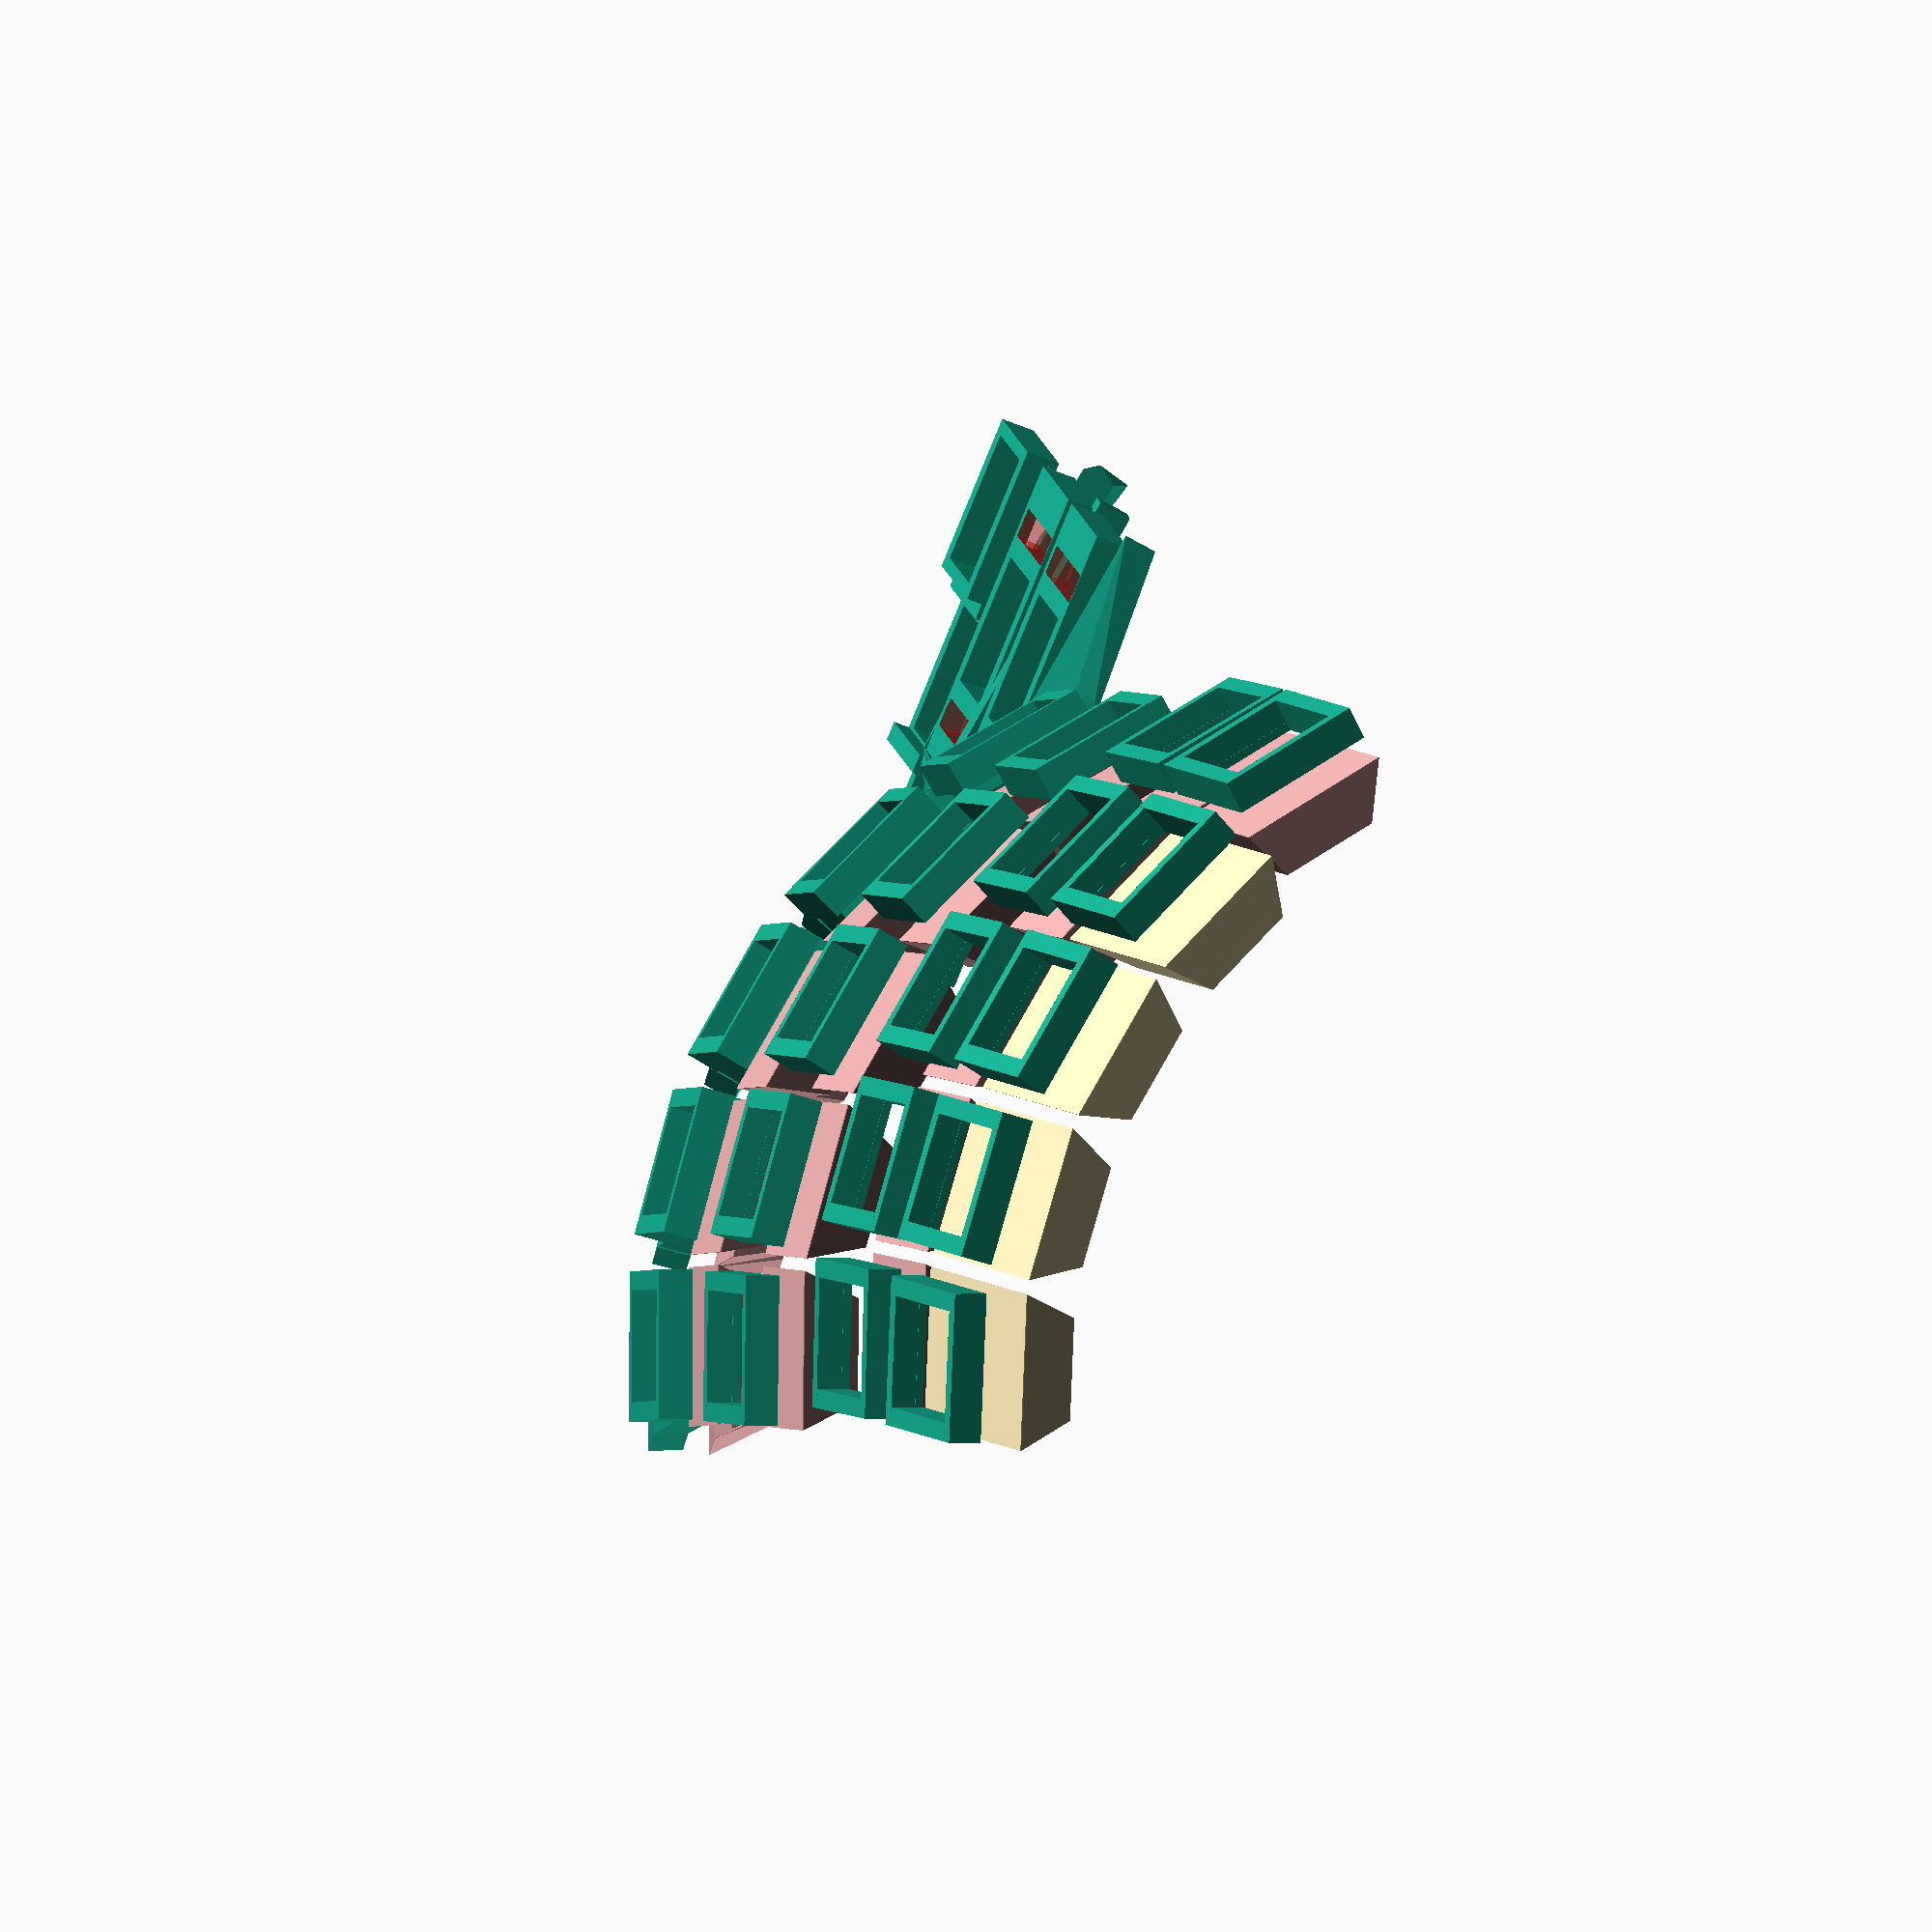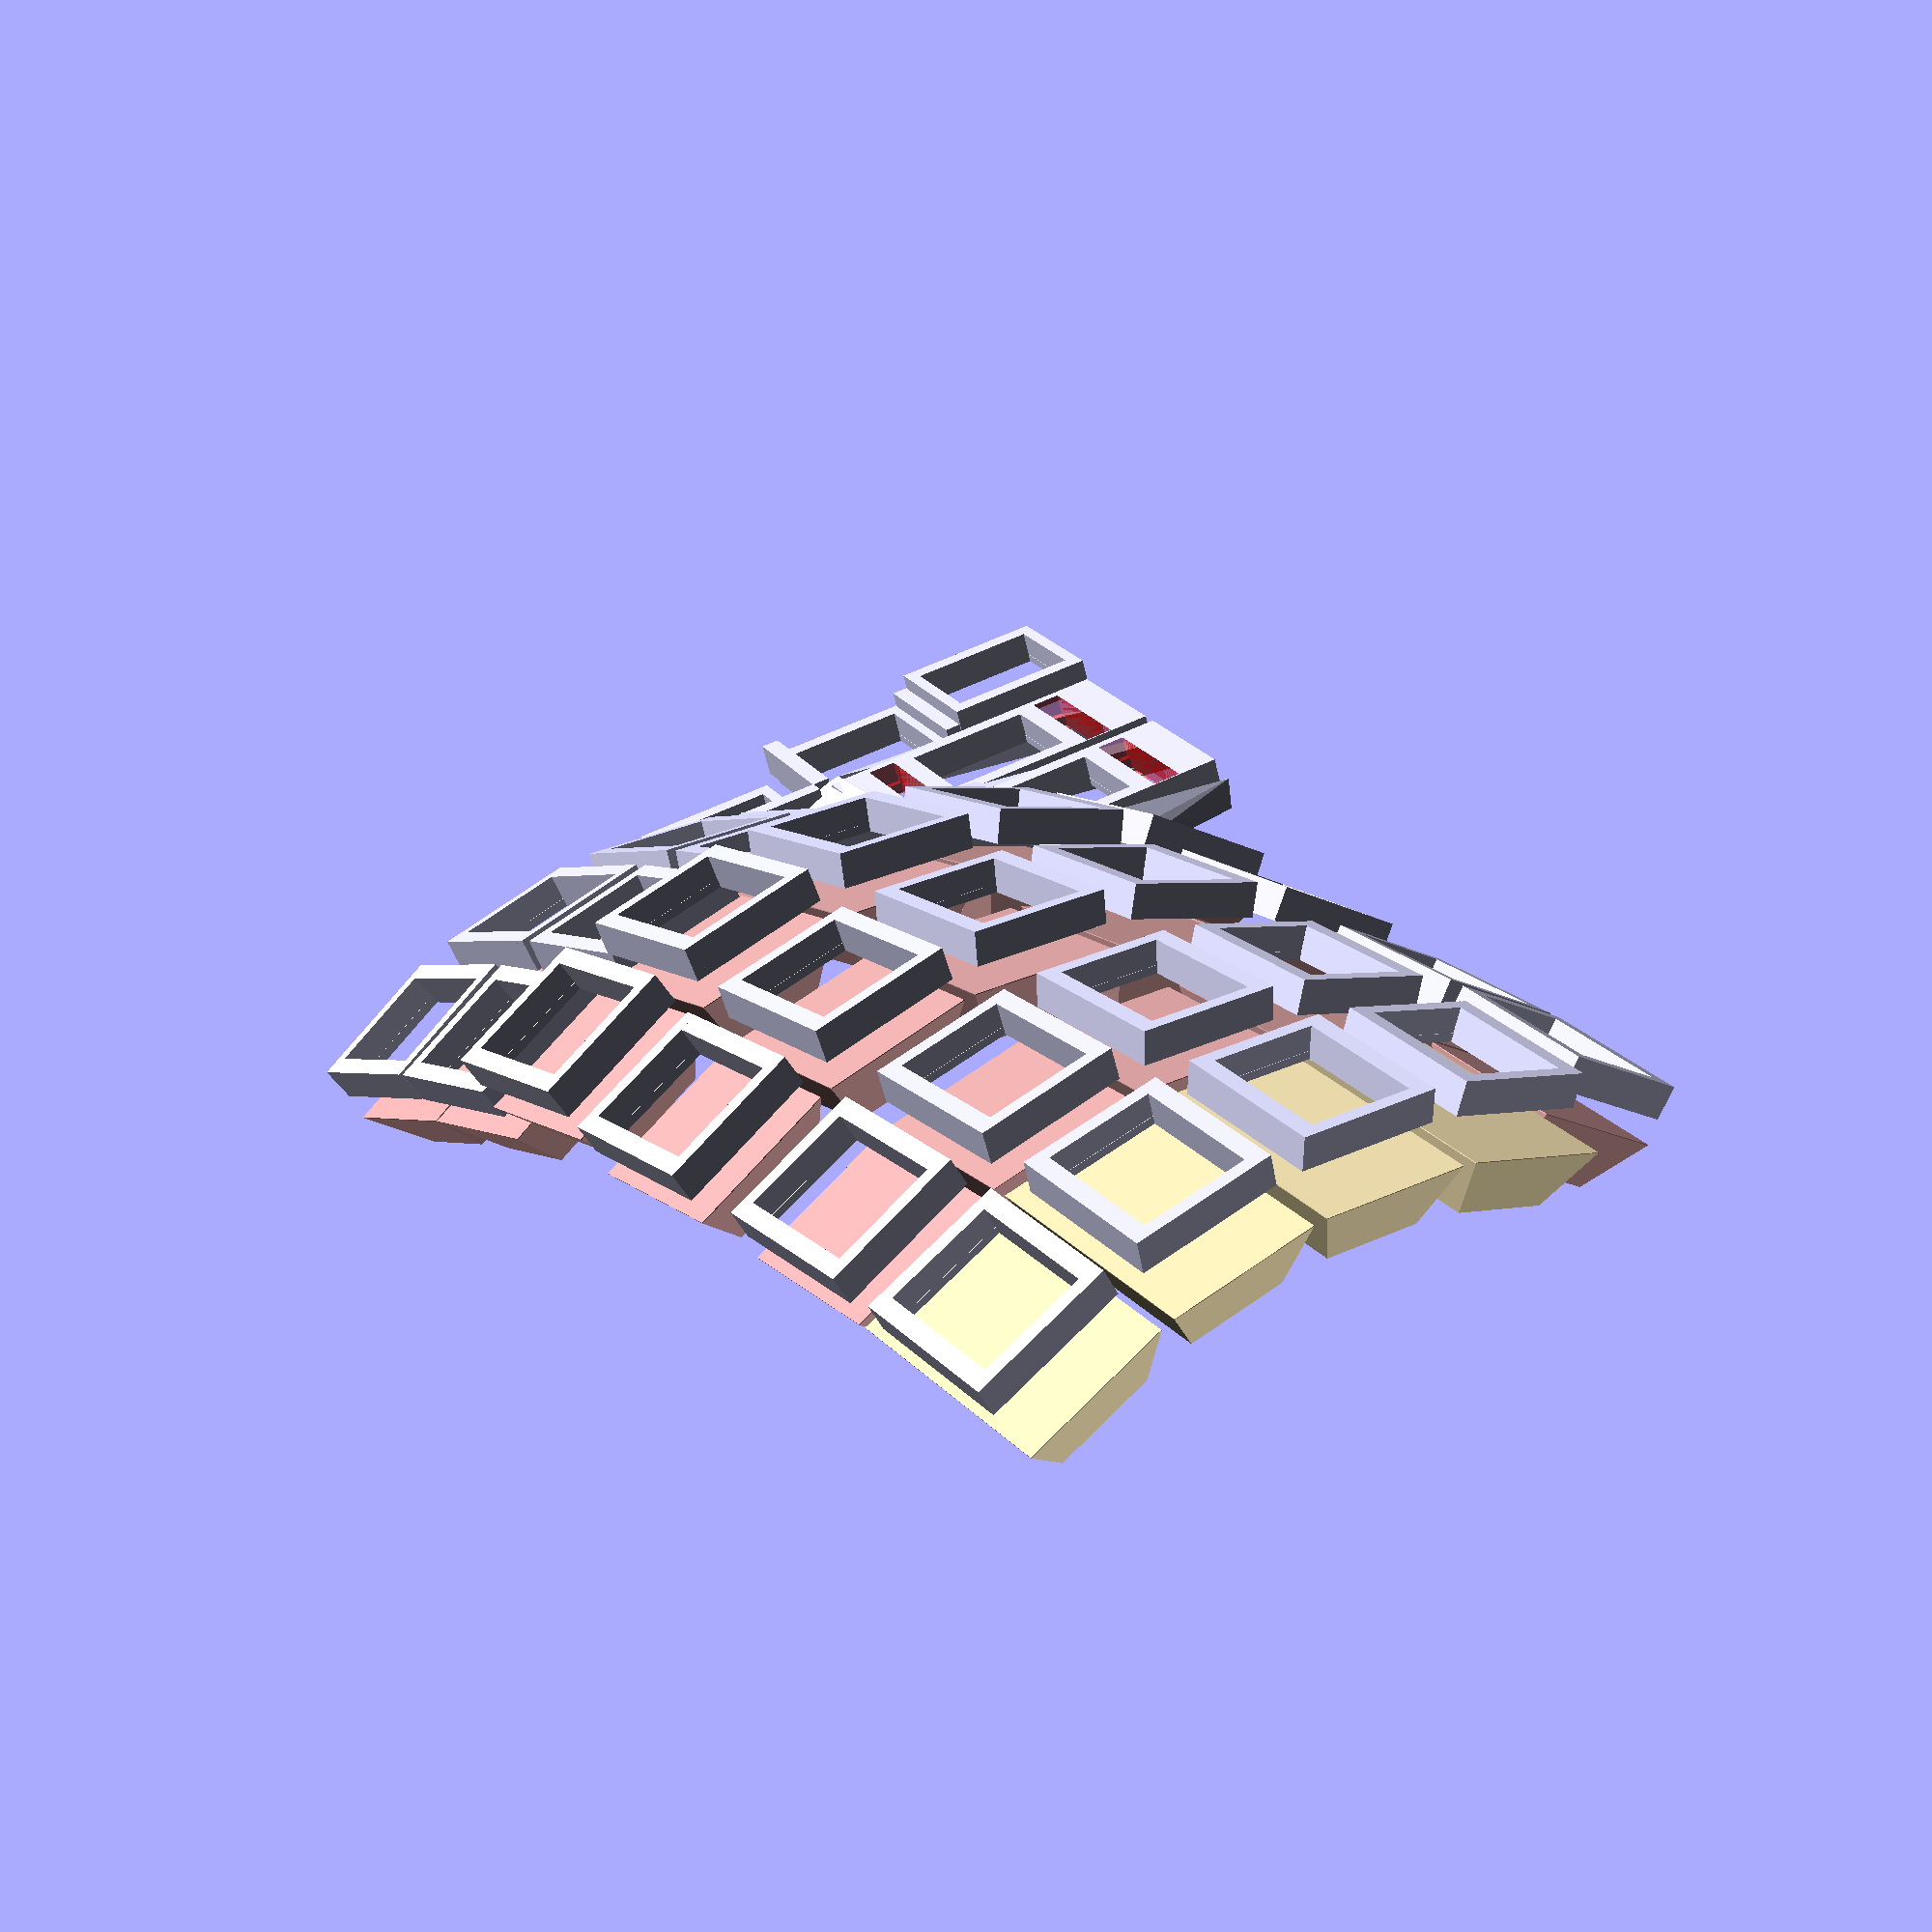
<openscad>
union () {
  union () {
    translate ([0, 0, 14.5]) {
      rotate (a=14.999999999999998, v=[0, 1, 0]) {
        translate ([0, 0, 0]) {
          translate ([0, 0, 236.77818057271747]) {
            rotate (a=10.0, v=[0, 1, 0]) {
              translate ([0, 0, -236.77818057271747]) {
                translate ([0, 0, 82.96861330108649]) {
                  rotate (a=29.999999999999996, v=[1, 0, 0]) {
                    translate ([0, 0, -82.96861330108649]) {
                      color ([44/51, 163/255, 163/255, 1]) {
                        translate ([0, 0, 7]) {
                          hull () {
                            translate ([0, 0, 0.05]) {
                              linear_extrude (height=0.1, twist=0.0, convexity=0, center=true){
                                polygon (points=[[9.25, 9.25], [9.25, -9.25], [-9.25, -9.25], [-9.25, 9.25]]);
                              }
                            }
                            translate ([0, 0, 6]) {
                              linear_extrude (height=0.1, twist=0.0, convexity=0, center=true){
                                polygon (points=[[3.7, 3.7], [3.7, -3.7], [-3.7, -3.7], [-3.7, 3.7]]);
                              }
                            }
                            translate ([0, 0, 7.4]) {
                              linear_extrude (height=0.1, twist=0.0, convexity=0, center=true){
                                polygon (points=[[6, 6], [6, -6], [-6, -6], [-6, 6]]);
                              }
                            }
                          }
                        }
                      }
                    }
                  }
                }
              }
            }
          }
        }
      }
    }
    translate ([0, 0, 14.5]) {
      rotate (a=14.999999999999998, v=[0, 1, 0]) {
        translate ([0, 0, 0]) {
          translate ([0, 0, 236.77818057271747]) {
            rotate (a=10.0, v=[0, 1, 0]) {
              translate ([0, 0, -236.77818057271747]) {
                translate ([0, 0, 82.96861330108649]) {
                  rotate (a=14.999999999999998, v=[1, 0, 0]) {
                    translate ([0, 0, -82.96861330108649]) {
                      color ([44/51, 163/255, 163/255, 1]) {
                        translate ([0, 0, 7]) {
                          hull () {
                            translate ([0, 0, 0.05]) {
                              linear_extrude (height=0.1, twist=0.0, convexity=0, center=true){
                                polygon (points=[[9.25, 9.25], [9.25, -9.25], [-9.25, -9.25], [-9.25, 9.25]]);
                              }
                            }
                            translate ([0, 0, 6]) {
                              linear_extrude (height=0.1, twist=0.0, convexity=0, center=true){
                                polygon (points=[[3.7, 3.7], [3.7, -3.7], [-3.7, -3.7], [-3.7, 3.7]]);
                              }
                            }
                            translate ([0, 0, 7.4]) {
                              linear_extrude (height=0.1, twist=0.0, convexity=0, center=true){
                                polygon (points=[[6, 6], [6, -6], [-6, -6], [-6, 6]]);
                              }
                            }
                          }
                        }
                      }
                    }
                  }
                }
              }
            }
          }
        }
      }
    }
    translate ([0, 0, 14.5]) {
      rotate (a=14.999999999999998, v=[0, 1, 0]) {
        translate ([0, 0, 0]) {
          translate ([0, 0, 236.77818057271747]) {
            rotate (a=10.0, v=[0, 1, 0]) {
              translate ([0, 0, -236.77818057271747]) {
                translate ([0, 0, 82.96861330108649]) {
                  rotate (a=0.0, v=[1, 0, 0]) {
                    translate ([0, 0, -82.96861330108649]) {
                      color ([44/51, 163/255, 163/255, 1]) {
                        translate ([0, 0, 7]) {
                          hull () {
                            translate ([0, 0, 0.05]) {
                              linear_extrude (height=0.1, twist=0.0, convexity=0, center=true){
                                polygon (points=[[9.25, 9.25], [9.25, -9.25], [-9.25, -9.25], [-9.25, 9.25]]);
                              }
                            }
                            translate ([0, 0, 6]) {
                              linear_extrude (height=0.1, twist=0.0, convexity=0, center=true){
                                polygon (points=[[3.7, 3.7], [3.7, -3.7], [-3.7, -3.7], [-3.7, 3.7]]);
                              }
                            }
                            translate ([0, 0, 7.4]) {
                              linear_extrude (height=0.1, twist=0.0, convexity=0, center=true){
                                polygon (points=[[6, 6], [6, -6], [-6, -6], [-6, 6]]);
                              }
                            }
                          }
                        }
                      }
                    }
                  }
                }
              }
            }
          }
        }
      }
    }
    translate ([0, 0, 14.5]) {
      rotate (a=14.999999999999998, v=[0, 1, 0]) {
        translate ([0, 0, 0]) {
          translate ([0, 0, 236.77818057271747]) {
            rotate (a=10.0, v=[0, 1, 0]) {
              translate ([0, 0, -236.77818057271747]) {
                translate ([0, 0, 82.96861330108649]) {
                  rotate (a=-14.999999999999998, v=[1, 0, 0]) {
                    translate ([0, 0, -82.96861330108649]) {
                      color ([44/51, 163/255, 163/255, 1]) {
                        translate ([0, 0, 7]) {
                          hull () {
                            translate ([0, 0, 0.05]) {
                              linear_extrude (height=0.1, twist=0.0, convexity=0, center=true){
                                polygon (points=[[9.25, 9.25], [9.25, -9.25], [-9.25, -9.25], [-9.25, 9.25]]);
                              }
                            }
                            translate ([0, 0, 6]) {
                              linear_extrude (height=0.1, twist=0.0, convexity=0, center=true){
                                polygon (points=[[3.7, 3.7], [3.7, -3.7], [-3.7, -3.7], [-3.7, 3.7]]);
                              }
                            }
                            translate ([0, 0, 7.4]) {
                              linear_extrude (height=0.1, twist=0.0, convexity=0, center=true){
                                polygon (points=[[6, 6], [6, -6], [-6, -6], [-6, 6]]);
                              }
                            }
                          }
                        }
                      }
                    }
                  }
                }
              }
            }
          }
        }
      }
    }
    translate ([0, 0, 14.5]) {
      rotate (a=14.999999999999998, v=[0, 1, 0]) {
        translate ([0, 0, 0]) {
          translate ([0, 0, 236.77818057271747]) {
            rotate (a=5.0, v=[0, 1, 0]) {
              translate ([0, 0, -236.77818057271747]) {
                translate ([0, 0, 82.96861330108649]) {
                  rotate (a=29.999999999999996, v=[1, 0, 0]) {
                    translate ([0, 0, -82.96861330108649]) {
                      color ([44/51, 163/255, 163/255, 1]) {
                        translate ([0, 0, 7]) {
                          hull () {
                            translate ([0, 0, 0.05]) {
                              linear_extrude (height=0.1, twist=0.0, convexity=0, center=true){
                                polygon (points=[[9.25, 9.25], [9.25, -9.25], [-9.25, -9.25], [-9.25, 9.25]]);
                              }
                            }
                            translate ([0, 0, 6]) {
                              linear_extrude (height=0.1, twist=0.0, convexity=0, center=true){
                                polygon (points=[[3.7, 3.7], [3.7, -3.7], [-3.7, -3.7], [-3.7, 3.7]]);
                              }
                            }
                            translate ([0, 0, 7.4]) {
                              linear_extrude (height=0.1, twist=0.0, convexity=0, center=true){
                                polygon (points=[[6, 6], [6, -6], [-6, -6], [-6, 6]]);
                              }
                            }
                          }
                        }
                      }
                    }
                  }
                }
              }
            }
          }
        }
      }
    }
    translate ([0, 0, 14.5]) {
      rotate (a=14.999999999999998, v=[0, 1, 0]) {
        translate ([0, 0, 0]) {
          translate ([0, 0, 236.77818057271747]) {
            rotate (a=5.0, v=[0, 1, 0]) {
              translate ([0, 0, -236.77818057271747]) {
                translate ([0, 0, 82.96861330108649]) {
                  rotate (a=14.999999999999998, v=[1, 0, 0]) {
                    translate ([0, 0, -82.96861330108649]) {
                      color ([44/51, 163/255, 163/255, 1]) {
                        translate ([0, 0, 7]) {
                          hull () {
                            translate ([0, 0, 0.05]) {
                              linear_extrude (height=0.1, twist=0.0, convexity=0, center=true){
                                polygon (points=[[9.25, 9.25], [9.25, -9.25], [-9.25, -9.25], [-9.25, 9.25]]);
                              }
                            }
                            translate ([0, 0, 6]) {
                              linear_extrude (height=0.1, twist=0.0, convexity=0, center=true){
                                polygon (points=[[3.7, 3.7], [3.7, -3.7], [-3.7, -3.7], [-3.7, 3.7]]);
                              }
                            }
                            translate ([0, 0, 7.4]) {
                              linear_extrude (height=0.1, twist=0.0, convexity=0, center=true){
                                polygon (points=[[6, 6], [6, -6], [-6, -6], [-6, 6]]);
                              }
                            }
                          }
                        }
                      }
                    }
                  }
                }
              }
            }
          }
        }
      }
    }
    translate ([0, 0, 14.5]) {
      rotate (a=14.999999999999998, v=[0, 1, 0]) {
        translate ([0, 0, 0]) {
          translate ([0, 0, 236.77818057271747]) {
            rotate (a=5.0, v=[0, 1, 0]) {
              translate ([0, 0, -236.77818057271747]) {
                translate ([0, 0, 82.96861330108649]) {
                  rotate (a=0.0, v=[1, 0, 0]) {
                    translate ([0, 0, -82.96861330108649]) {
                      color ([44/51, 163/255, 163/255, 1]) {
                        translate ([0, 0, 7]) {
                          hull () {
                            translate ([0, 0, 0.05]) {
                              linear_extrude (height=0.1, twist=0.0, convexity=0, center=true){
                                polygon (points=[[9.25, 9.25], [9.25, -9.25], [-9.25, -9.25], [-9.25, 9.25]]);
                              }
                            }
                            translate ([0, 0, 6]) {
                              linear_extrude (height=0.1, twist=0.0, convexity=0, center=true){
                                polygon (points=[[3.7, 3.7], [3.7, -3.7], [-3.7, -3.7], [-3.7, 3.7]]);
                              }
                            }
                            translate ([0, 0, 7.4]) {
                              linear_extrude (height=0.1, twist=0.0, convexity=0, center=true){
                                polygon (points=[[6, 6], [6, -6], [-6, -6], [-6, 6]]);
                              }
                            }
                          }
                        }
                      }
                    }
                  }
                }
              }
            }
          }
        }
      }
    }
    translate ([0, 0, 14.5]) {
      rotate (a=14.999999999999998, v=[0, 1, 0]) {
        translate ([0, 0, 0]) {
          translate ([0, 0, 236.77818057271747]) {
            rotate (a=5.0, v=[0, 1, 0]) {
              translate ([0, 0, -236.77818057271747]) {
                translate ([0, 0, 82.96861330108649]) {
                  rotate (a=-14.999999999999998, v=[1, 0, 0]) {
                    translate ([0, 0, -82.96861330108649]) {
                      color ([44/51, 163/255, 163/255, 1]) {
                        translate ([0, 0, 7]) {
                          hull () {
                            translate ([0, 0, 0.05]) {
                              linear_extrude (height=0.1, twist=0.0, convexity=0, center=true){
                                polygon (points=[[9.25, 9.25], [9.25, -9.25], [-9.25, -9.25], [-9.25, 9.25]]);
                              }
                            }
                            translate ([0, 0, 6]) {
                              linear_extrude (height=0.1, twist=0.0, convexity=0, center=true){
                                polygon (points=[[3.7, 3.7], [3.7, -3.7], [-3.7, -3.7], [-3.7, 3.7]]);
                              }
                            }
                            translate ([0, 0, 7.4]) {
                              linear_extrude (height=0.1, twist=0.0, convexity=0, center=true){
                                polygon (points=[[6, 6], [6, -6], [-6, -6], [-6, 6]]);
                              }
                            }
                          }
                        }
                      }
                    }
                  }
                }
              }
            }
          }
        }
      }
    }
    translate ([0, 0, 14.5]) {
      rotate (a=14.999999999999998, v=[0, 1, 0]) {
        translate ([0, 0, 0]) {
          translate ([0, 0, 236.77818057271747]) {
            rotate (a=5.0, v=[0, 1, 0]) {
              translate ([0, 0, -236.77818057271747]) {
                translate ([0, 0, 82.96861330108649]) {
                  rotate (a=-29.999999999999996, v=[1, 0, 0]) {
                    translate ([0, 0, -82.96861330108649]) {
                      color ([44/51, 163/255, 163/255, 1]) {
                        translate ([0, 0, 7]) {
                          hull () {
                            translate ([0, 0, 0.05]) {
                              linear_extrude (height=0.1, twist=0.0, convexity=0, center=true){
                                polygon (points=[[9.25, 9.25], [9.25, -9.25], [-9.25, -9.25], [-9.25, 9.25]]);
                              }
                            }
                            translate ([0, 0, 6]) {
                              linear_extrude (height=0.1, twist=0.0, convexity=0, center=true){
                                polygon (points=[[3.7, 3.7], [3.7, -3.7], [-3.7, -3.7], [-3.7, 3.7]]);
                              }
                            }
                            translate ([0, 0, 7.4]) {
                              linear_extrude (height=0.1, twist=0.0, convexity=0, center=true){
                                polygon (points=[[6, 6], [6, -6], [-6, -6], [-6, 6]]);
                              }
                            }
                          }
                        }
                      }
                    }
                  }
                }
              }
            }
          }
        }
      }
    }
    translate ([0, 0, 14.5]) {
      rotate (a=14.999999999999998, v=[0, 1, 0]) {
        translate ([0, 2.4, -4.5]) {
          translate ([0, 0, 236.77818057271747]) {
            rotate (a=0.0, v=[0, 1, 0]) {
              translate ([0, 0, -236.77818057271747]) {
                translate ([0, 0, 82.96861330108649]) {
                  rotate (a=29.999999999999996, v=[1, 0, 0]) {
                    translate ([0, 0, -82.96861330108649]) {
                      color ([44/51, 163/255, 163/255, 1]) {
                        translate ([0, 0, 7]) {
                          hull () {
                            translate ([0, 0, 0.05]) {
                              linear_extrude (height=0.1, twist=0.0, convexity=0, center=true){
                                polygon (points=[[9.25, 9.25], [9.25, -9.25], [-9.25, -9.25], [-9.25, 9.25]]);
                              }
                            }
                            translate ([0, 0, 6]) {
                              linear_extrude (height=0.1, twist=0.0, convexity=0, center=true){
                                polygon (points=[[3.7, 3.7], [3.7, -3.7], [-3.7, -3.7], [-3.7, 3.7]]);
                              }
                            }
                            translate ([0, 0, 7.4]) {
                              linear_extrude (height=0.1, twist=0.0, convexity=0, center=true){
                                polygon (points=[[6, 6], [6, -6], [-6, -6], [-6, 6]]);
                              }
                            }
                          }
                        }
                      }
                    }
                  }
                }
              }
            }
          }
        }
      }
    }
    translate ([0, 0, 14.5]) {
      rotate (a=14.999999999999998, v=[0, 1, 0]) {
        translate ([0, 2.4, -4.5]) {
          translate ([0, 0, 236.77818057271747]) {
            rotate (a=0.0, v=[0, 1, 0]) {
              translate ([0, 0, -236.77818057271747]) {
                translate ([0, 0, 82.96861330108649]) {
                  rotate (a=14.999999999999998, v=[1, 0, 0]) {
                    translate ([0, 0, -82.96861330108649]) {
                      color ([44/51, 163/255, 163/255, 1]) {
                        translate ([0, 0, 7]) {
                          hull () {
                            translate ([0, 0, 0.05]) {
                              linear_extrude (height=0.1, twist=0.0, convexity=0, center=true){
                                polygon (points=[[9.25, 9.25], [9.25, -9.25], [-9.25, -9.25], [-9.25, 9.25]]);
                              }
                            }
                            translate ([0, 0, 6]) {
                              linear_extrude (height=0.1, twist=0.0, convexity=0, center=true){
                                polygon (points=[[3.7, 3.7], [3.7, -3.7], [-3.7, -3.7], [-3.7, 3.7]]);
                              }
                            }
                            translate ([0, 0, 7.4]) {
                              linear_extrude (height=0.1, twist=0.0, convexity=0, center=true){
                                polygon (points=[[6, 6], [6, -6], [-6, -6], [-6, 6]]);
                              }
                            }
                          }
                        }
                      }
                    }
                  }
                }
              }
            }
          }
        }
      }
    }
    translate ([0, 0, 14.5]) {
      rotate (a=14.999999999999998, v=[0, 1, 0]) {
        translate ([0, 2.4, -4.5]) {
          translate ([0, 0, 236.77818057271747]) {
            rotate (a=0.0, v=[0, 1, 0]) {
              translate ([0, 0, -236.77818057271747]) {
                translate ([0, 0, 82.96861330108649]) {
                  rotate (a=0.0, v=[1, 0, 0]) {
                    translate ([0, 0, -82.96861330108649]) {
                      color ([44/51, 163/255, 163/255, 1]) {
                        translate ([0, 0, 7]) {
                          hull () {
                            translate ([0, 0, 0.05]) {
                              linear_extrude (height=0.1, twist=0.0, convexity=0, center=true){
                                polygon (points=[[9.25, 9.25], [9.25, -9.25], [-9.25, -9.25], [-9.25, 9.25]]);
                              }
                            }
                            translate ([0, 0, 6]) {
                              linear_extrude (height=0.1, twist=0.0, convexity=0, center=true){
                                polygon (points=[[3.7, 3.7], [3.7, -3.7], [-3.7, -3.7], [-3.7, 3.7]]);
                              }
                            }
                            translate ([0, 0, 7.4]) {
                              linear_extrude (height=0.1, twist=0.0, convexity=0, center=true){
                                polygon (points=[[6, 6], [6, -6], [-6, -6], [-6, 6]]);
                              }
                            }
                          }
                        }
                      }
                    }
                  }
                }
              }
            }
          }
        }
      }
    }
    translate ([0, 0, 14.5]) {
      rotate (a=14.999999999999998, v=[0, 1, 0]) {
        translate ([0, 2.4, -4.5]) {
          translate ([0, 0, 236.77818057271747]) {
            rotate (a=0.0, v=[0, 1, 0]) {
              translate ([0, 0, -236.77818057271747]) {
                translate ([0, 0, 82.96861330108649]) {
                  rotate (a=-14.999999999999998, v=[1, 0, 0]) {
                    translate ([0, 0, -82.96861330108649]) {
                      color ([44/51, 163/255, 163/255, 1]) {
                        translate ([0, 0, 7]) {
                          hull () {
                            translate ([0, 0, 0.05]) {
                              linear_extrude (height=0.1, twist=0.0, convexity=0, center=true){
                                polygon (points=[[9.25, 9.25], [9.25, -9.25], [-9.25, -9.25], [-9.25, 9.25]]);
                              }
                            }
                            translate ([0, 0, 6]) {
                              linear_extrude (height=0.1, twist=0.0, convexity=0, center=true){
                                polygon (points=[[3.7, 3.7], [3.7, -3.7], [-3.7, -3.7], [-3.7, 3.7]]);
                              }
                            }
                            translate ([0, 0, 7.4]) {
                              linear_extrude (height=0.1, twist=0.0, convexity=0, center=true){
                                polygon (points=[[6, 6], [6, -6], [-6, -6], [-6, 6]]);
                              }
                            }
                          }
                        }
                      }
                    }
                  }
                }
              }
            }
          }
        }
      }
    }
    translate ([0, 0, 14.5]) {
      rotate (a=14.999999999999998, v=[0, 1, 0]) {
        translate ([0, 2.4, -4.5]) {
          translate ([0, 0, 236.77818057271747]) {
            rotate (a=0.0, v=[0, 1, 0]) {
              translate ([0, 0, -236.77818057271747]) {
                translate ([0, 0, 82.96861330108649]) {
                  rotate (a=-29.999999999999996, v=[1, 0, 0]) {
                    translate ([0, 0, -82.96861330108649]) {
                      color ([44/51, 163/255, 163/255, 1]) {
                        translate ([0, 0, 7]) {
                          hull () {
                            translate ([0, 0, 0.05]) {
                              linear_extrude (height=0.1, twist=0.0, convexity=0, center=true){
                                polygon (points=[[9.25, 9.25], [9.25, -9.25], [-9.25, -9.25], [-9.25, 9.25]]);
                              }
                            }
                            translate ([0, 0, 6]) {
                              linear_extrude (height=0.1, twist=0.0, convexity=0, center=true){
                                polygon (points=[[3.7, 3.7], [3.7, -3.7], [-3.7, -3.7], [-3.7, 3.7]]);
                              }
                            }
                            translate ([0, 0, 7.4]) {
                              linear_extrude (height=0.1, twist=0.0, convexity=0, center=true){
                                polygon (points=[[6, 6], [6, -6], [-6, -6], [-6, 6]]);
                              }
                            }
                          }
                        }
                      }
                    }
                  }
                }
              }
            }
          }
        }
      }
    }
    translate ([0, 0, 14.5]) {
      rotate (a=14.999999999999998, v=[0, 1, 0]) {
        translate ([0, 0, 0]) {
          translate ([0, 0, 236.77818057271747]) {
            rotate (a=-5.0, v=[0, 1, 0]) {
              translate ([0, 0, -236.77818057271747]) {
                translate ([0, 0, 82.96861330108649]) {
                  rotate (a=29.999999999999996, v=[1, 0, 0]) {
                    translate ([0, 0, -82.96861330108649]) {
                      color ([44/51, 163/255, 163/255, 1]) {
                        translate ([0, 0, 7]) {
                          hull () {
                            translate ([0, 0, 0.05]) {
                              linear_extrude (height=0.1, twist=0.0, convexity=0, center=true){
                                polygon (points=[[9.25, 9.25], [9.25, -9.25], [-9.25, -9.25], [-9.25, 9.25]]);
                              }
                            }
                            translate ([0, 0, 6]) {
                              linear_extrude (height=0.1, twist=0.0, convexity=0, center=true){
                                polygon (points=[[3.7, 3.7], [3.7, -3.7], [-3.7, -3.7], [-3.7, 3.7]]);
                              }
                            }
                            translate ([0, 0, 7.4]) {
                              linear_extrude (height=0.1, twist=0.0, convexity=0, center=true){
                                polygon (points=[[6, 6], [6, -6], [-6, -6], [-6, 6]]);
                              }
                            }
                          }
                        }
                      }
                    }
                  }
                }
              }
            }
          }
        }
      }
    }
    translate ([0, 0, 14.5]) {
      rotate (a=14.999999999999998, v=[0, 1, 0]) {
        translate ([0, 0, 0]) {
          translate ([0, 0, 236.77818057271747]) {
            rotate (a=-5.0, v=[0, 1, 0]) {
              translate ([0, 0, -236.77818057271747]) {
                translate ([0, 0, 82.96861330108649]) {
                  rotate (a=14.999999999999998, v=[1, 0, 0]) {
                    translate ([0, 0, -82.96861330108649]) {
                      color ([44/51, 163/255, 163/255, 1]) {
                        translate ([0, 0, 7]) {
                          hull () {
                            translate ([0, 0, 0.05]) {
                              linear_extrude (height=0.1, twist=0.0, convexity=0, center=true){
                                polygon (points=[[9.25, 9.25], [9.25, -9.25], [-9.25, -9.25], [-9.25, 9.25]]);
                              }
                            }
                            translate ([0, 0, 6]) {
                              linear_extrude (height=0.1, twist=0.0, convexity=0, center=true){
                                polygon (points=[[3.7, 3.7], [3.7, -3.7], [-3.7, -3.7], [-3.7, 3.7]]);
                              }
                            }
                            translate ([0, 0, 7.4]) {
                              linear_extrude (height=0.1, twist=0.0, convexity=0, center=true){
                                polygon (points=[[6, 6], [6, -6], [-6, -6], [-6, 6]]);
                              }
                            }
                          }
                        }
                      }
                    }
                  }
                }
              }
            }
          }
        }
      }
    }
    translate ([0, 0, 14.5]) {
      rotate (a=14.999999999999998, v=[0, 1, 0]) {
        translate ([0, 0, 0]) {
          translate ([0, 0, 236.77818057271747]) {
            rotate (a=-5.0, v=[0, 1, 0]) {
              translate ([0, 0, -236.77818057271747]) {
                translate ([0, 0, 82.96861330108649]) {
                  rotate (a=0.0, v=[1, 0, 0]) {
                    translate ([0, 0, -82.96861330108649]) {
                      color ([44/51, 163/255, 163/255, 1]) {
                        translate ([0, 0, 7]) {
                          hull () {
                            translate ([0, 0, 0.05]) {
                              linear_extrude (height=0.1, twist=0.0, convexity=0, center=true){
                                polygon (points=[[9.25, 9.25], [9.25, -9.25], [-9.25, -9.25], [-9.25, 9.25]]);
                              }
                            }
                            translate ([0, 0, 6]) {
                              linear_extrude (height=0.1, twist=0.0, convexity=0, center=true){
                                polygon (points=[[3.7, 3.7], [3.7, -3.7], [-3.7, -3.7], [-3.7, 3.7]]);
                              }
                            }
                            translate ([0, 0, 7.4]) {
                              linear_extrude (height=0.1, twist=0.0, convexity=0, center=true){
                                polygon (points=[[6, 6], [6, -6], [-6, -6], [-6, 6]]);
                              }
                            }
                          }
                        }
                      }
                    }
                  }
                }
              }
            }
          }
        }
      }
    }
    translate ([0, 0, 14.5]) {
      rotate (a=14.999999999999998, v=[0, 1, 0]) {
        translate ([0, 0, 0]) {
          translate ([0, 0, 236.77818057271747]) {
            rotate (a=-5.0, v=[0, 1, 0]) {
              translate ([0, 0, -236.77818057271747]) {
                translate ([0, 0, 82.96861330108649]) {
                  rotate (a=-14.999999999999998, v=[1, 0, 0]) {
                    translate ([0, 0, -82.96861330108649]) {
                      color ([44/51, 163/255, 163/255, 1]) {
                        translate ([0, 0, 7]) {
                          hull () {
                            translate ([0, 0, 0.05]) {
                              linear_extrude (height=0.1, twist=0.0, convexity=0, center=true){
                                polygon (points=[[9.25, 9.25], [9.25, -9.25], [-9.25, -9.25], [-9.25, 9.25]]);
                              }
                            }
                            translate ([0, 0, 6]) {
                              linear_extrude (height=0.1, twist=0.0, convexity=0, center=true){
                                polygon (points=[[3.7, 3.7], [3.7, -3.7], [-3.7, -3.7], [-3.7, 3.7]]);
                              }
                            }
                            translate ([0, 0, 7.4]) {
                              linear_extrude (height=0.1, twist=0.0, convexity=0, center=true){
                                polygon (points=[[6, 6], [6, -6], [-6, -6], [-6, 6]]);
                              }
                            }
                          }
                        }
                      }
                    }
                  }
                }
              }
            }
          }
        }
      }
    }
    translate ([0, 0, 14.5]) {
      rotate (a=14.999999999999998, v=[0, 1, 0]) {
        translate ([0, 0, 0]) {
          translate ([0, 0, 236.77818057271747]) {
            rotate (a=-5.0, v=[0, 1, 0]) {
              translate ([0, 0, -236.77818057271747]) {
                translate ([0, 0, 82.96861330108649]) {
                  rotate (a=-29.999999999999996, v=[1, 0, 0]) {
                    translate ([0, 0, -82.96861330108649]) {
                      color ([44/51, 163/255, 163/255, 1]) {
                        translate ([0, 0, 7]) {
                          hull () {
                            translate ([0, 0, 0.05]) {
                              linear_extrude (height=0.1, twist=0.0, convexity=0, center=true){
                                polygon (points=[[9.25, 9.25], [9.25, -9.25], [-9.25, -9.25], [-9.25, 9.25]]);
                              }
                            }
                            translate ([0, 0, 6]) {
                              linear_extrude (height=0.1, twist=0.0, convexity=0, center=true){
                                polygon (points=[[3.7, 3.7], [3.7, -3.7], [-3.7, -3.7], [-3.7, 3.7]]);
                              }
                            }
                            translate ([0, 0, 7.4]) {
                              linear_extrude (height=0.1, twist=0.0, convexity=0, center=true){
                                polygon (points=[[6, 6], [6, -6], [-6, -6], [-6, 6]]);
                              }
                            }
                          }
                        }
                      }
                    }
                  }
                }
              }
            }
          }
        }
      }
    }
    translate ([0, 0, 14.5]) {
      rotate (a=14.999999999999998, v=[0, 1, 0]) {
        translate ([0, -5.8, 5.64]) {
          translate ([0, 0, 236.77818057271747]) {
            rotate (a=-10.0, v=[0, 1, 0]) {
              translate ([0, 0, -236.77818057271747]) {
                translate ([0, 0, 82.96861330108649]) {
                  rotate (a=29.999999999999996, v=[1, 0, 0]) {
                    translate ([0, 0, -82.96861330108649]) {
                      color ([44/51, 163/255, 163/255, 1]) {
                        translate ([0, 0, 7]) {
                          hull () {
                            translate ([0, 0, 0.05]) {
                              linear_extrude (height=0.1, twist=0.0, convexity=0, center=true){
                                polygon (points=[[9.25, 9.25], [9.25, -9.25], [-9.25, -9.25], [-9.25, 9.25]]);
                              }
                            }
                            translate ([0, 0, 6]) {
                              linear_extrude (height=0.1, twist=0.0, convexity=0, center=true){
                                polygon (points=[[3.7, 3.7], [3.7, -3.7], [-3.7, -3.7], [-3.7, 3.7]]);
                              }
                            }
                            translate ([0, 0, 7.4]) {
                              linear_extrude (height=0.1, twist=0.0, convexity=0, center=true){
                                polygon (points=[[6, 6], [6, -6], [-6, -6], [-6, 6]]);
                              }
                            }
                          }
                        }
                      }
                    }
                  }
                }
              }
            }
          }
        }
      }
    }
    translate ([0, 0, 14.5]) {
      rotate (a=14.999999999999998, v=[0, 1, 0]) {
        translate ([0, -5.8, 5.64]) {
          translate ([0, 0, 236.77818057271747]) {
            rotate (a=-10.0, v=[0, 1, 0]) {
              translate ([0, 0, -236.77818057271747]) {
                translate ([0, 0, 82.96861330108649]) {
                  rotate (a=14.999999999999998, v=[1, 0, 0]) {
                    translate ([0, 0, -82.96861330108649]) {
                      color ([44/51, 163/255, 163/255, 1]) {
                        translate ([0, 0, 7]) {
                          hull () {
                            translate ([0, 0, 0.05]) {
                              linear_extrude (height=0.1, twist=0.0, convexity=0, center=true){
                                polygon (points=[[9.25, 9.25], [9.25, -9.25], [-9.25, -9.25], [-9.25, 9.25]]);
                              }
                            }
                            translate ([0, 0, 6]) {
                              linear_extrude (height=0.1, twist=0.0, convexity=0, center=true){
                                polygon (points=[[3.7, 3.7], [3.7, -3.7], [-3.7, -3.7], [-3.7, 3.7]]);
                              }
                            }
                            translate ([0, 0, 7.4]) {
                              linear_extrude (height=0.1, twist=0.0, convexity=0, center=true){
                                polygon (points=[[6, 6], [6, -6], [-6, -6], [-6, 6]]);
                              }
                            }
                          }
                        }
                      }
                    }
                  }
                }
              }
            }
          }
        }
      }
    }
    translate ([0, 0, 14.5]) {
      rotate (a=14.999999999999998, v=[0, 1, 0]) {
        translate ([0, -5.8, 5.64]) {
          translate ([0, 0, 236.77818057271747]) {
            rotate (a=-10.0, v=[0, 1, 0]) {
              translate ([0, 0, -236.77818057271747]) {
                translate ([0, 0, 82.96861330108649]) {
                  rotate (a=0.0, v=[1, 0, 0]) {
                    translate ([0, 0, -82.96861330108649]) {
                      color ([44/51, 163/255, 163/255, 1]) {
                        translate ([0, 0, 7]) {
                          hull () {
                            translate ([0, 0, 0.05]) {
                              linear_extrude (height=0.1, twist=0.0, convexity=0, center=true){
                                polygon (points=[[9.25, 9.25], [9.25, -9.25], [-9.25, -9.25], [-9.25, 9.25]]);
                              }
                            }
                            translate ([0, 0, 6]) {
                              linear_extrude (height=0.1, twist=0.0, convexity=0, center=true){
                                polygon (points=[[3.7, 3.7], [3.7, -3.7], [-3.7, -3.7], [-3.7, 3.7]]);
                              }
                            }
                            translate ([0, 0, 7.4]) {
                              linear_extrude (height=0.1, twist=0.0, convexity=0, center=true){
                                polygon (points=[[6, 6], [6, -6], [-6, -6], [-6, 6]]);
                              }
                            }
                          }
                        }
                      }
                    }
                  }
                }
              }
            }
          }
        }
      }
    }
    translate ([0, 0, 14.5]) {
      rotate (a=14.999999999999998, v=[0, 1, 0]) {
        translate ([0, -5.8, 5.64]) {
          translate ([0, 0, 236.77818057271747]) {
            rotate (a=-10.0, v=[0, 1, 0]) {
              translate ([0, 0, -236.77818057271747]) {
                translate ([0, 0, 82.96861330108649]) {
                  rotate (a=-14.999999999999998, v=[1, 0, 0]) {
                    translate ([0, 0, -82.96861330108649]) {
                      color ([44/51, 163/255, 163/255, 1]) {
                        translate ([0, 0, 7]) {
                          hull () {
                            translate ([0, 0, 0.05]) {
                              linear_extrude (height=0.1, twist=0.0, convexity=0, center=true){
                                polygon (points=[[9.25, 9.25], [9.25, -9.25], [-9.25, -9.25], [-9.25, 9.25]]);
                              }
                            }
                            translate ([0, 0, 6]) {
                              linear_extrude (height=0.1, twist=0.0, convexity=0, center=true){
                                polygon (points=[[3.7, 3.7], [3.7, -3.7], [-3.7, -3.7], [-3.7, 3.7]]);
                              }
                            }
                            translate ([0, 0, 7.4]) {
                              linear_extrude (height=0.1, twist=0.0, convexity=0, center=true){
                                polygon (points=[[6, 6], [6, -6], [-6, -6], [-6, 6]]);
                              }
                            }
                          }
                        }
                      }
                    }
                  }
                }
              }
            }
          }
        }
      }
    }
    translate ([0, 0, 14.5]) {
      rotate (a=14.999999999999998, v=[0, 1, 0]) {
        translate ([0, -5.8, 5.64]) {
          translate ([0, 0, 236.77818057271747]) {
            rotate (a=-10.0, v=[0, 1, 0]) {
              translate ([0, 0, -236.77818057271747]) {
                translate ([0, 0, 82.96861330108649]) {
                  rotate (a=-29.999999999999996, v=[1, 0, 0]) {
                    translate ([0, 0, -82.96861330108649]) {
                      color ([44/51, 163/255, 163/255, 1]) {
                        translate ([0, 0, 7]) {
                          hull () {
                            translate ([0, 0, 0.05]) {
                              linear_extrude (height=0.1, twist=0.0, convexity=0, center=true){
                                polygon (points=[[9.25, 9.25], [9.25, -9.25], [-9.25, -9.25], [-9.25, 9.25]]);
                              }
                            }
                            translate ([0, 0, 6]) {
                              linear_extrude (height=0.1, twist=0.0, convexity=0, center=true){
                                polygon (points=[[3.7, 3.7], [3.7, -3.7], [-3.7, -3.7], [-3.7, 3.7]]);
                              }
                            }
                            translate ([0, 0, 7.4]) {
                              linear_extrude (height=0.1, twist=0.0, convexity=0, center=true){
                                polygon (points=[[6, 6], [6, -6], [-6, -6], [-6, 6]]);
                              }
                            }
                          }
                        }
                      }
                    }
                  }
                }
              }
            }
          }
        }
      }
    }
    translate ([0, 0, 14.5]) {
      rotate (a=14.999999999999998, v=[0, 1, 0]) {
        translate ([5.2, -5.8, 7.01]) {
          translate ([0, 0, 236.77818057271747]) {
            rotate (a=-14.999999999999998, v=[0, 1, 0]) {
              translate ([0, 0, -236.77818057271747]) {
                translate ([0, 0, 82.96861330108649]) {
                  rotate (a=29.999999999999996, v=[1, 0, 0]) {
                    translate ([0, 0, -82.96861330108649]) {
                      color ([16/17, 223/255, 35/51, 1]) {
                        translate ([0, 0, 7]) {
                          hull () {
                            translate ([0, 0, 0.05]) {
                              linear_extrude (height=0.1, twist=0.0, convexity=0, center=true){
                                polygon (points=[[14, 9.125], [14, -9.125], [-14, -9.125], [-14, 9.125]]);
                              }
                            }
                            translate ([0, 0, 7.4]) {
                              linear_extrude (height=0.1, twist=0.0, convexity=0, center=true){
                                polygon (points=[[11, 6], [-11, 6], [-11, -6], [11, -6]]);
                              }
                            }
                          }
                        }
                      }
                    }
                  }
                }
              }
            }
          }
        }
      }
    }
    translate ([0, 0, 14.5]) {
      rotate (a=14.999999999999998, v=[0, 1, 0]) {
        translate ([5.2, -5.8, 7.01]) {
          translate ([0, 0, 236.77818057271747]) {
            rotate (a=-14.999999999999998, v=[0, 1, 0]) {
              translate ([0, 0, -236.77818057271747]) {
                translate ([0, 0, 82.96861330108649]) {
                  rotate (a=14.999999999999998, v=[1, 0, 0]) {
                    translate ([0, 0, -82.96861330108649]) {
                      color ([16/17, 223/255, 35/51, 1]) {
                        translate ([0, 0, 7]) {
                          hull () {
                            translate ([0, 0, 0.05]) {
                              linear_extrude (height=0.1, twist=0.0, convexity=0, center=true){
                                polygon (points=[[14, 9.125], [14, -9.125], [-14, -9.125], [-14, 9.125]]);
                              }
                            }
                            translate ([0, 0, 7.4]) {
                              linear_extrude (height=0.1, twist=0.0, convexity=0, center=true){
                                polygon (points=[[11, 6], [-11, 6], [-11, -6], [11, -6]]);
                              }
                            }
                          }
                        }
                      }
                    }
                  }
                }
              }
            }
          }
        }
      }
    }
    translate ([0, 0, 14.5]) {
      rotate (a=14.999999999999998, v=[0, 1, 0]) {
        translate ([5.2, -5.8, 7.01]) {
          translate ([0, 0, 236.77818057271747]) {
            rotate (a=-14.999999999999998, v=[0, 1, 0]) {
              translate ([0, 0, -236.77818057271747]) {
                translate ([0, 0, 82.96861330108649]) {
                  rotate (a=0.0, v=[1, 0, 0]) {
                    translate ([0, 0, -82.96861330108649]) {
                      color ([16/17, 223/255, 35/51, 1]) {
                        translate ([0, 0, 7]) {
                          hull () {
                            translate ([0, 0, 0.05]) {
                              linear_extrude (height=0.1, twist=0.0, convexity=0, center=true){
                                polygon (points=[[14, 9.125], [14, -9.125], [-14, -9.125], [-14, 9.125]]);
                              }
                            }
                            translate ([0, 0, 7.4]) {
                              linear_extrude (height=0.1, twist=0.0, convexity=0, center=true){
                                polygon (points=[[11, 6], [-11, 6], [-11, -6], [11, -6]]);
                              }
                            }
                          }
                        }
                      }
                    }
                  }
                }
              }
            }
          }
        }
      }
    }
    translate ([0, 0, 14.5]) {
      rotate (a=14.999999999999998, v=[0, 1, 0]) {
        translate ([5.2, -5.8, 7.01]) {
          translate ([0, 0, 236.77818057271747]) {
            rotate (a=-14.999999999999998, v=[0, 1, 0]) {
              translate ([0, 0, -236.77818057271747]) {
                translate ([0, 0, 82.96861330108649]) {
                  rotate (a=-14.999999999999998, v=[1, 0, 0]) {
                    translate ([0, 0, -82.96861330108649]) {
                      color ([16/17, 223/255, 35/51, 1]) {
                        translate ([0, 0, 7]) {
                          hull () {
                            translate ([0, 0, 0.05]) {
                              linear_extrude (height=0.1, twist=0.0, convexity=0, center=true){
                                polygon (points=[[14, 9.125], [14, -9.125], [-14, -9.125], [-14, 9.125]]);
                              }
                            }
                            translate ([0, 0, 7.4]) {
                              linear_extrude (height=0.1, twist=0.0, convexity=0, center=true){
                                polygon (points=[[11, 6], [-11, 6], [-11, -6], [11, -6]]);
                              }
                            }
                          }
                        }
                      }
                    }
                  }
                }
              }
            }
          }
        }
      }
    }
    translate ([0, 0, 14.5]) {
      rotate (a=14.999999999999998, v=[0, 1, 0]) {
        translate ([0.5, -5.8, 5.7]) {
          translate ([0, 0, 236.77818057271747]) {
            rotate (a=-14.999999999999998, v=[0, 1, 0]) {
              translate ([0, 0, -236.77818057271747]) {
                translate ([0, 0, 82.96861330108649]) {
                  rotate (a=-29.999999999999996, v=[1, 0, 0]) {
                    translate ([0, 0, -82.96861330108649]) {
                      color ([44/51, 163/255, 163/255, 1]) {
                        translate ([0, 0, 7]) {
                          hull () {
                            translate ([0, 0, 0.05]) {
                              linear_extrude (height=0.1, twist=0.0, convexity=0, center=true){
                                polygon (points=[[9.25, 9.25], [9.25, -9.25], [-9.25, -9.25], [-9.25, 9.25]]);
                              }
                            }
                            translate ([0, 0, 6]) {
                              linear_extrude (height=0.1, twist=0.0, convexity=0, center=true){
                                polygon (points=[[3.7, 3.7], [3.7, -3.7], [-3.7, -3.7], [-3.7, 3.7]]);
                              }
                            }
                            translate ([0, 0, 7.4]) {
                              linear_extrude (height=0.1, twist=0.0, convexity=0, center=true){
                                polygon (points=[[6, 6], [6, -6], [-6, -6], [-6, 6]]);
                              }
                            }
                          }
                        }
                      }
                    }
                  }
                }
              }
            }
          }
        }
      }
    }
  }
  union () {
    translate ([0, 0, 14.5]) {
      rotate (a=14.999999999999998, v=[0, 1, 0]) {
        translate ([0, 0, 0]) {
          translate ([0, 0, 236.77818057271747]) {
            rotate (a=10.0, v=[0, 1, 0]) {
              translate ([0, 0, -236.77818057271747]) {
                translate ([0, 0, 82.96861330108649]) {
                  rotate (a=29.999999999999996, v=[1, 0, 0]) {
                    translate ([0, 0, -82.96861330108649]) {
                      union () {
                        union () {
                          translate ([0, 7.6, 2]) {
                            cube ([17.4, 2.2, 4], center=true);
                          }
                          union () {
                            translate ([8.55, 0, 2]) {
                              cube ([1.5, 17.4, 4], center=true);
                            }
                            translate ([8.5, 0, 7/2]) {
                              cube ([1.5, 17.4, 1.0], center=true);
                            }
                          }
                        }
                        mirror ([0, 1, 0]) {
                          mirror ([1, 0, 0]) {
                            union () {
                              translate ([0, 7.6, 2]) {
                                cube ([17.4, 2.2, 4], center=true);
                              }
                              union () {
                                translate ([8.55, 0, 2]) {
                                  cube ([1.5, 17.4, 4], center=true);
                                }
                                translate ([8.5, 0, 7/2]) {
                                  cube ([1.5, 17.4, 1.0], center=true);
                                }
                              }
                            }
                          }
                        }
                      }
                    }
                  }
                }
              }
            }
          }
        }
      }
    }
    translate ([0, 0, 14.5]) {
      rotate (a=14.999999999999998, v=[0, 1, 0]) {
        translate ([0, 0, 0]) {
          translate ([0, 0, 236.77818057271747]) {
            rotate (a=10.0, v=[0, 1, 0]) {
              translate ([0, 0, -236.77818057271747]) {
                translate ([0, 0, 82.96861330108649]) {
                  rotate (a=14.999999999999998, v=[1, 0, 0]) {
                    translate ([0, 0, -82.96861330108649]) {
                      union () {
                        union () {
                          translate ([0, 7.6, 2]) {
                            cube ([17.4, 2.2, 4], center=true);
                          }
                          union () {
                            translate ([8.55, 0, 2]) {
                              cube ([1.5, 17.4, 4], center=true);
                            }
                            translate ([8.5, 0, 7/2]) {
                              cube ([1.5, 17.4, 1.0], center=true);
                            }
                          }
                        }
                        mirror ([0, 1, 0]) {
                          mirror ([1, 0, 0]) {
                            union () {
                              translate ([0, 7.6, 2]) {
                                cube ([17.4, 2.2, 4], center=true);
                              }
                              union () {
                                translate ([8.55, 0, 2]) {
                                  cube ([1.5, 17.4, 4], center=true);
                                }
                                translate ([8.5, 0, 7/2]) {
                                  cube ([1.5, 17.4, 1.0], center=true);
                                }
                              }
                            }
                          }
                        }
                      }
                    }
                  }
                }
              }
            }
          }
        }
      }
    }
    translate ([0, 0, 14.5]) {
      rotate (a=14.999999999999998, v=[0, 1, 0]) {
        translate ([0, 0, 0]) {
          translate ([0, 0, 236.77818057271747]) {
            rotate (a=10.0, v=[0, 1, 0]) {
              translate ([0, 0, -236.77818057271747]) {
                translate ([0, 0, 82.96861330108649]) {
                  rotate (a=0.0, v=[1, 0, 0]) {
                    translate ([0, 0, -82.96861330108649]) {
                      union () {
                        union () {
                          translate ([0, 7.6, 2]) {
                            cube ([17.4, 2.2, 4], center=true);
                          }
                          union () {
                            translate ([8.55, 0, 2]) {
                              cube ([1.5, 17.4, 4], center=true);
                            }
                            translate ([8.5, 0, 7/2]) {
                              cube ([1.5, 17.4, 1.0], center=true);
                            }
                          }
                        }
                        mirror ([0, 1, 0]) {
                          mirror ([1, 0, 0]) {
                            union () {
                              translate ([0, 7.6, 2]) {
                                cube ([17.4, 2.2, 4], center=true);
                              }
                              union () {
                                translate ([8.55, 0, 2]) {
                                  cube ([1.5, 17.4, 4], center=true);
                                }
                                translate ([8.5, 0, 7/2]) {
                                  cube ([1.5, 17.4, 1.0], center=true);
                                }
                              }
                            }
                          }
                        }
                      }
                    }
                  }
                }
              }
            }
          }
        }
      }
    }
    translate ([0, 0, 14.5]) {
      rotate (a=14.999999999999998, v=[0, 1, 0]) {
        translate ([0, 0, 0]) {
          translate ([0, 0, 236.77818057271747]) {
            rotate (a=10.0, v=[0, 1, 0]) {
              translate ([0, 0, -236.77818057271747]) {
                translate ([0, 0, 82.96861330108649]) {
                  rotate (a=-14.999999999999998, v=[1, 0, 0]) {
                    translate ([0, 0, -82.96861330108649]) {
                      union () {
                        union () {
                          translate ([0, 7.6, 2]) {
                            cube ([17.4, 2.2, 4], center=true);
                          }
                          union () {
                            translate ([8.55, 0, 2]) {
                              cube ([1.5, 17.4, 4], center=true);
                            }
                            translate ([8.5, 0, 7/2]) {
                              cube ([1.5, 17.4, 1.0], center=true);
                            }
                          }
                        }
                        mirror ([0, 1, 0]) {
                          mirror ([1, 0, 0]) {
                            union () {
                              translate ([0, 7.6, 2]) {
                                cube ([17.4, 2.2, 4], center=true);
                              }
                              union () {
                                translate ([8.55, 0, 2]) {
                                  cube ([1.5, 17.4, 4], center=true);
                                }
                                translate ([8.5, 0, 7/2]) {
                                  cube ([1.5, 17.4, 1.0], center=true);
                                }
                              }
                            }
                          }
                        }
                      }
                    }
                  }
                }
              }
            }
          }
        }
      }
    }
    translate ([0, 0, 14.5]) {
      rotate (a=14.999999999999998, v=[0, 1, 0]) {
        translate ([0, 0, 0]) {
          translate ([0, 0, 236.77818057271747]) {
            rotate (a=5.0, v=[0, 1, 0]) {
              translate ([0, 0, -236.77818057271747]) {
                translate ([0, 0, 82.96861330108649]) {
                  rotate (a=29.999999999999996, v=[1, 0, 0]) {
                    translate ([0, 0, -82.96861330108649]) {
                      union () {
                        union () {
                          translate ([0, 7.6, 2]) {
                            cube ([17.4, 2.2, 4], center=true);
                          }
                          union () {
                            translate ([8.55, 0, 2]) {
                              cube ([1.5, 17.4, 4], center=true);
                            }
                            translate ([8.5, 0, 7/2]) {
                              cube ([1.5, 17.4, 1.0], center=true);
                            }
                          }
                        }
                        mirror ([0, 1, 0]) {
                          mirror ([1, 0, 0]) {
                            union () {
                              translate ([0, 7.6, 2]) {
                                cube ([17.4, 2.2, 4], center=true);
                              }
                              union () {
                                translate ([8.55, 0, 2]) {
                                  cube ([1.5, 17.4, 4], center=true);
                                }
                                translate ([8.5, 0, 7/2]) {
                                  cube ([1.5, 17.4, 1.0], center=true);
                                }
                              }
                            }
                          }
                        }
                      }
                    }
                  }
                }
              }
            }
          }
        }
      }
    }
    translate ([0, 0, 14.5]) {
      rotate (a=14.999999999999998, v=[0, 1, 0]) {
        translate ([0, 0, 0]) {
          translate ([0, 0, 236.77818057271747]) {
            rotate (a=5.0, v=[0, 1, 0]) {
              translate ([0, 0, -236.77818057271747]) {
                translate ([0, 0, 82.96861330108649]) {
                  rotate (a=14.999999999999998, v=[1, 0, 0]) {
                    translate ([0, 0, -82.96861330108649]) {
                      union () {
                        union () {
                          translate ([0, 7.6, 2]) {
                            cube ([17.4, 2.2, 4], center=true);
                          }
                          union () {
                            translate ([8.55, 0, 2]) {
                              cube ([1.5, 17.4, 4], center=true);
                            }
                            translate ([8.5, 0, 7/2]) {
                              cube ([1.5, 17.4, 1.0], center=true);
                            }
                          }
                        }
                        mirror ([0, 1, 0]) {
                          mirror ([1, 0, 0]) {
                            union () {
                              translate ([0, 7.6, 2]) {
                                cube ([17.4, 2.2, 4], center=true);
                              }
                              union () {
                                translate ([8.55, 0, 2]) {
                                  cube ([1.5, 17.4, 4], center=true);
                                }
                                translate ([8.5, 0, 7/2]) {
                                  cube ([1.5, 17.4, 1.0], center=true);
                                }
                              }
                            }
                          }
                        }
                      }
                    }
                  }
                }
              }
            }
          }
        }
      }
    }
    translate ([0, 0, 14.5]) {
      rotate (a=14.999999999999998, v=[0, 1, 0]) {
        translate ([0, 0, 0]) {
          translate ([0, 0, 236.77818057271747]) {
            rotate (a=5.0, v=[0, 1, 0]) {
              translate ([0, 0, -236.77818057271747]) {
                translate ([0, 0, 82.96861330108649]) {
                  rotate (a=0.0, v=[1, 0, 0]) {
                    translate ([0, 0, -82.96861330108649]) {
                      union () {
                        union () {
                          translate ([0, 7.6, 2]) {
                            cube ([17.4, 2.2, 4], center=true);
                          }
                          union () {
                            translate ([8.55, 0, 2]) {
                              cube ([1.5, 17.4, 4], center=true);
                            }
                            translate ([8.5, 0, 7/2]) {
                              cube ([1.5, 17.4, 1.0], center=true);
                            }
                          }
                        }
                        mirror ([0, 1, 0]) {
                          mirror ([1, 0, 0]) {
                            union () {
                              translate ([0, 7.6, 2]) {
                                cube ([17.4, 2.2, 4], center=true);
                              }
                              union () {
                                translate ([8.55, 0, 2]) {
                                  cube ([1.5, 17.4, 4], center=true);
                                }
                                translate ([8.5, 0, 7/2]) {
                                  cube ([1.5, 17.4, 1.0], center=true);
                                }
                              }
                            }
                          }
                        }
                      }
                    }
                  }
                }
              }
            }
          }
        }
      }
    }
    translate ([0, 0, 14.5]) {
      rotate (a=14.999999999999998, v=[0, 1, 0]) {
        translate ([0, 0, 0]) {
          translate ([0, 0, 236.77818057271747]) {
            rotate (a=5.0, v=[0, 1, 0]) {
              translate ([0, 0, -236.77818057271747]) {
                translate ([0, 0, 82.96861330108649]) {
                  rotate (a=-14.999999999999998, v=[1, 0, 0]) {
                    translate ([0, 0, -82.96861330108649]) {
                      union () {
                        union () {
                          translate ([0, 7.6, 2]) {
                            cube ([17.4, 2.2, 4], center=true);
                          }
                          union () {
                            translate ([8.55, 0, 2]) {
                              cube ([1.5, 17.4, 4], center=true);
                            }
                            translate ([8.5, 0, 7/2]) {
                              cube ([1.5, 17.4, 1.0], center=true);
                            }
                          }
                        }
                        mirror ([0, 1, 0]) {
                          mirror ([1, 0, 0]) {
                            union () {
                              translate ([0, 7.6, 2]) {
                                cube ([17.4, 2.2, 4], center=true);
                              }
                              union () {
                                translate ([8.55, 0, 2]) {
                                  cube ([1.5, 17.4, 4], center=true);
                                }
                                translate ([8.5, 0, 7/2]) {
                                  cube ([1.5, 17.4, 1.0], center=true);
                                }
                              }
                            }
                          }
                        }
                      }
                    }
                  }
                }
              }
            }
          }
        }
      }
    }
    translate ([0, 0, 14.5]) {
      rotate (a=14.999999999999998, v=[0, 1, 0]) {
        translate ([0, 0, 0]) {
          translate ([0, 0, 236.77818057271747]) {
            rotate (a=5.0, v=[0, 1, 0]) {
              translate ([0, 0, -236.77818057271747]) {
                translate ([0, 0, 82.96861330108649]) {
                  rotate (a=-29.999999999999996, v=[1, 0, 0]) {
                    translate ([0, 0, -82.96861330108649]) {
                      union () {
                        union () {
                          translate ([0, 7.6, 2]) {
                            cube ([17.4, 2.2, 4], center=true);
                          }
                          union () {
                            translate ([8.55, 0, 2]) {
                              cube ([1.5, 17.4, 4], center=true);
                            }
                            translate ([8.5, 0, 7/2]) {
                              cube ([1.5, 17.4, 1.0], center=true);
                            }
                          }
                        }
                        mirror ([0, 1, 0]) {
                          mirror ([1, 0, 0]) {
                            union () {
                              translate ([0, 7.6, 2]) {
                                cube ([17.4, 2.2, 4], center=true);
                              }
                              union () {
                                translate ([8.55, 0, 2]) {
                                  cube ([1.5, 17.4, 4], center=true);
                                }
                                translate ([8.5, 0, 7/2]) {
                                  cube ([1.5, 17.4, 1.0], center=true);
                                }
                              }
                            }
                          }
                        }
                      }
                    }
                  }
                }
              }
            }
          }
        }
      }
    }
    translate ([0, 0, 14.5]) {
      rotate (a=14.999999999999998, v=[0, 1, 0]) {
        translate ([0, 2.4, -4.5]) {
          translate ([0, 0, 236.77818057271747]) {
            rotate (a=0.0, v=[0, 1, 0]) {
              translate ([0, 0, -236.77818057271747]) {
                translate ([0, 0, 82.96861330108649]) {
                  rotate (a=29.999999999999996, v=[1, 0, 0]) {
                    translate ([0, 0, -82.96861330108649]) {
                      union () {
                        union () {
                          translate ([0, 7.6, 2]) {
                            cube ([17.4, 2.2, 4], center=true);
                          }
                          union () {
                            translate ([8.55, 0, 2]) {
                              cube ([1.5, 17.4, 4], center=true);
                            }
                            translate ([8.5, 0, 7/2]) {
                              cube ([1.5, 17.4, 1.0], center=true);
                            }
                          }
                        }
                        mirror ([0, 1, 0]) {
                          mirror ([1, 0, 0]) {
                            union () {
                              translate ([0, 7.6, 2]) {
                                cube ([17.4, 2.2, 4], center=true);
                              }
                              union () {
                                translate ([8.55, 0, 2]) {
                                  cube ([1.5, 17.4, 4], center=true);
                                }
                                translate ([8.5, 0, 7/2]) {
                                  cube ([1.5, 17.4, 1.0], center=true);
                                }
                              }
                            }
                          }
                        }
                      }
                    }
                  }
                }
              }
            }
          }
        }
      }
    }
    translate ([0, 0, 14.5]) {
      rotate (a=14.999999999999998, v=[0, 1, 0]) {
        translate ([0, 2.4, -4.5]) {
          translate ([0, 0, 236.77818057271747]) {
            rotate (a=0.0, v=[0, 1, 0]) {
              translate ([0, 0, -236.77818057271747]) {
                translate ([0, 0, 82.96861330108649]) {
                  rotate (a=14.999999999999998, v=[1, 0, 0]) {
                    translate ([0, 0, -82.96861330108649]) {
                      union () {
                        union () {
                          translate ([0, 7.6, 2]) {
                            cube ([17.4, 2.2, 4], center=true);
                          }
                          union () {
                            translate ([8.55, 0, 2]) {
                              cube ([1.5, 17.4, 4], center=true);
                            }
                            translate ([8.5, 0, 7/2]) {
                              cube ([1.5, 17.4, 1.0], center=true);
                            }
                          }
                        }
                        mirror ([0, 1, 0]) {
                          mirror ([1, 0, 0]) {
                            union () {
                              translate ([0, 7.6, 2]) {
                                cube ([17.4, 2.2, 4], center=true);
                              }
                              union () {
                                translate ([8.55, 0, 2]) {
                                  cube ([1.5, 17.4, 4], center=true);
                                }
                                translate ([8.5, 0, 7/2]) {
                                  cube ([1.5, 17.4, 1.0], center=true);
                                }
                              }
                            }
                          }
                        }
                      }
                    }
                  }
                }
              }
            }
          }
        }
      }
    }
    translate ([0, 0, 14.5]) {
      rotate (a=14.999999999999998, v=[0, 1, 0]) {
        translate ([0, 2.4, -4.5]) {
          translate ([0, 0, 236.77818057271747]) {
            rotate (a=0.0, v=[0, 1, 0]) {
              translate ([0, 0, -236.77818057271747]) {
                translate ([0, 0, 82.96861330108649]) {
                  rotate (a=0.0, v=[1, 0, 0]) {
                    translate ([0, 0, -82.96861330108649]) {
                      union () {
                        union () {
                          translate ([0, 7.6, 2]) {
                            cube ([17.4, 2.2, 4], center=true);
                          }
                          union () {
                            translate ([8.55, 0, 2]) {
                              cube ([1.5, 17.4, 4], center=true);
                            }
                            translate ([8.5, 0, 7/2]) {
                              cube ([1.5, 17.4, 1.0], center=true);
                            }
                          }
                        }
                        mirror ([0, 1, 0]) {
                          mirror ([1, 0, 0]) {
                            union () {
                              translate ([0, 7.6, 2]) {
                                cube ([17.4, 2.2, 4], center=true);
                              }
                              union () {
                                translate ([8.55, 0, 2]) {
                                  cube ([1.5, 17.4, 4], center=true);
                                }
                                translate ([8.5, 0, 7/2]) {
                                  cube ([1.5, 17.4, 1.0], center=true);
                                }
                              }
                            }
                          }
                        }
                      }
                    }
                  }
                }
              }
            }
          }
        }
      }
    }
    translate ([0, 0, 14.5]) {
      rotate (a=14.999999999999998, v=[0, 1, 0]) {
        translate ([0, 2.4, -4.5]) {
          translate ([0, 0, 236.77818057271747]) {
            rotate (a=0.0, v=[0, 1, 0]) {
              translate ([0, 0, -236.77818057271747]) {
                translate ([0, 0, 82.96861330108649]) {
                  rotate (a=-14.999999999999998, v=[1, 0, 0]) {
                    translate ([0, 0, -82.96861330108649]) {
                      union () {
                        union () {
                          translate ([0, 7.6, 2]) {
                            cube ([17.4, 2.2, 4], center=true);
                          }
                          union () {
                            translate ([8.55, 0, 2]) {
                              cube ([1.5, 17.4, 4], center=true);
                            }
                            translate ([8.5, 0, 7/2]) {
                              cube ([1.5, 17.4, 1.0], center=true);
                            }
                          }
                        }
                        mirror ([0, 1, 0]) {
                          mirror ([1, 0, 0]) {
                            union () {
                              translate ([0, 7.6, 2]) {
                                cube ([17.4, 2.2, 4], center=true);
                              }
                              union () {
                                translate ([8.55, 0, 2]) {
                                  cube ([1.5, 17.4, 4], center=true);
                                }
                                translate ([8.5, 0, 7/2]) {
                                  cube ([1.5, 17.4, 1.0], center=true);
                                }
                              }
                            }
                          }
                        }
                      }
                    }
                  }
                }
              }
            }
          }
        }
      }
    }
    translate ([0, 0, 14.5]) {
      rotate (a=14.999999999999998, v=[0, 1, 0]) {
        translate ([0, 2.4, -4.5]) {
          translate ([0, 0, 236.77818057271747]) {
            rotate (a=0.0, v=[0, 1, 0]) {
              translate ([0, 0, -236.77818057271747]) {
                translate ([0, 0, 82.96861330108649]) {
                  rotate (a=-29.999999999999996, v=[1, 0, 0]) {
                    translate ([0, 0, -82.96861330108649]) {
                      union () {
                        union () {
                          translate ([0, 7.6, 2]) {
                            cube ([17.4, 2.2, 4], center=true);
                          }
                          union () {
                            translate ([8.55, 0, 2]) {
                              cube ([1.5, 17.4, 4], center=true);
                            }
                            translate ([8.5, 0, 7/2]) {
                              cube ([1.5, 17.4, 1.0], center=true);
                            }
                          }
                        }
                        mirror ([0, 1, 0]) {
                          mirror ([1, 0, 0]) {
                            union () {
                              translate ([0, 7.6, 2]) {
                                cube ([17.4, 2.2, 4], center=true);
                              }
                              union () {
                                translate ([8.55, 0, 2]) {
                                  cube ([1.5, 17.4, 4], center=true);
                                }
                                translate ([8.5, 0, 7/2]) {
                                  cube ([1.5, 17.4, 1.0], center=true);
                                }
                              }
                            }
                          }
                        }
                      }
                    }
                  }
                }
              }
            }
          }
        }
      }
    }
    translate ([0, 0, 14.5]) {
      rotate (a=14.999999999999998, v=[0, 1, 0]) {
        translate ([0, 0, 0]) {
          translate ([0, 0, 236.77818057271747]) {
            rotate (a=-5.0, v=[0, 1, 0]) {
              translate ([0, 0, -236.77818057271747]) {
                translate ([0, 0, 82.96861330108649]) {
                  rotate (a=29.999999999999996, v=[1, 0, 0]) {
                    translate ([0, 0, -82.96861330108649]) {
                      union () {
                        union () {
                          translate ([0, 7.6, 2]) {
                            cube ([17.4, 2.2, 4], center=true);
                          }
                          union () {
                            translate ([8.55, 0, 2]) {
                              cube ([1.5, 17.4, 4], center=true);
                            }
                            translate ([8.5, 0, 7/2]) {
                              cube ([1.5, 17.4, 1.0], center=true);
                            }
                          }
                        }
                        mirror ([0, 1, 0]) {
                          mirror ([1, 0, 0]) {
                            union () {
                              translate ([0, 7.6, 2]) {
                                cube ([17.4, 2.2, 4], center=true);
                              }
                              union () {
                                translate ([8.55, 0, 2]) {
                                  cube ([1.5, 17.4, 4], center=true);
                                }
                                translate ([8.5, 0, 7/2]) {
                                  cube ([1.5, 17.4, 1.0], center=true);
                                }
                              }
                            }
                          }
                        }
                      }
                    }
                  }
                }
              }
            }
          }
        }
      }
    }
    translate ([0, 0, 14.5]) {
      rotate (a=14.999999999999998, v=[0, 1, 0]) {
        translate ([0, 0, 0]) {
          translate ([0, 0, 236.77818057271747]) {
            rotate (a=-5.0, v=[0, 1, 0]) {
              translate ([0, 0, -236.77818057271747]) {
                translate ([0, 0, 82.96861330108649]) {
                  rotate (a=14.999999999999998, v=[1, 0, 0]) {
                    translate ([0, 0, -82.96861330108649]) {
                      union () {
                        union () {
                          translate ([0, 7.6, 2]) {
                            cube ([17.4, 2.2, 4], center=true);
                          }
                          union () {
                            translate ([8.55, 0, 2]) {
                              cube ([1.5, 17.4, 4], center=true);
                            }
                            translate ([8.5, 0, 7/2]) {
                              cube ([1.5, 17.4, 1.0], center=true);
                            }
                          }
                        }
                        mirror ([0, 1, 0]) {
                          mirror ([1, 0, 0]) {
                            union () {
                              translate ([0, 7.6, 2]) {
                                cube ([17.4, 2.2, 4], center=true);
                              }
                              union () {
                                translate ([8.55, 0, 2]) {
                                  cube ([1.5, 17.4, 4], center=true);
                                }
                                translate ([8.5, 0, 7/2]) {
                                  cube ([1.5, 17.4, 1.0], center=true);
                                }
                              }
                            }
                          }
                        }
                      }
                    }
                  }
                }
              }
            }
          }
        }
      }
    }
    translate ([0, 0, 14.5]) {
      rotate (a=14.999999999999998, v=[0, 1, 0]) {
        translate ([0, 0, 0]) {
          translate ([0, 0, 236.77818057271747]) {
            rotate (a=-5.0, v=[0, 1, 0]) {
              translate ([0, 0, -236.77818057271747]) {
                translate ([0, 0, 82.96861330108649]) {
                  rotate (a=0.0, v=[1, 0, 0]) {
                    translate ([0, 0, -82.96861330108649]) {
                      union () {
                        union () {
                          translate ([0, 7.6, 2]) {
                            cube ([17.4, 2.2, 4], center=true);
                          }
                          union () {
                            translate ([8.55, 0, 2]) {
                              cube ([1.5, 17.4, 4], center=true);
                            }
                            translate ([8.5, 0, 7/2]) {
                              cube ([1.5, 17.4, 1.0], center=true);
                            }
                          }
                        }
                        mirror ([0, 1, 0]) {
                          mirror ([1, 0, 0]) {
                            union () {
                              translate ([0, 7.6, 2]) {
                                cube ([17.4, 2.2, 4], center=true);
                              }
                              union () {
                                translate ([8.55, 0, 2]) {
                                  cube ([1.5, 17.4, 4], center=true);
                                }
                                translate ([8.5, 0, 7/2]) {
                                  cube ([1.5, 17.4, 1.0], center=true);
                                }
                              }
                            }
                          }
                        }
                      }
                    }
                  }
                }
              }
            }
          }
        }
      }
    }
    translate ([0, 0, 14.5]) {
      rotate (a=14.999999999999998, v=[0, 1, 0]) {
        translate ([0, 0, 0]) {
          translate ([0, 0, 236.77818057271747]) {
            rotate (a=-5.0, v=[0, 1, 0]) {
              translate ([0, 0, -236.77818057271747]) {
                translate ([0, 0, 82.96861330108649]) {
                  rotate (a=-14.999999999999998, v=[1, 0, 0]) {
                    translate ([0, 0, -82.96861330108649]) {
                      union () {
                        union () {
                          translate ([0, 7.6, 2]) {
                            cube ([17.4, 2.2, 4], center=true);
                          }
                          union () {
                            translate ([8.55, 0, 2]) {
                              cube ([1.5, 17.4, 4], center=true);
                            }
                            translate ([8.5, 0, 7/2]) {
                              cube ([1.5, 17.4, 1.0], center=true);
                            }
                          }
                        }
                        mirror ([0, 1, 0]) {
                          mirror ([1, 0, 0]) {
                            union () {
                              translate ([0, 7.6, 2]) {
                                cube ([17.4, 2.2, 4], center=true);
                              }
                              union () {
                                translate ([8.55, 0, 2]) {
                                  cube ([1.5, 17.4, 4], center=true);
                                }
                                translate ([8.5, 0, 7/2]) {
                                  cube ([1.5, 17.4, 1.0], center=true);
                                }
                              }
                            }
                          }
                        }
                      }
                    }
                  }
                }
              }
            }
          }
        }
      }
    }
    translate ([0, 0, 14.5]) {
      rotate (a=14.999999999999998, v=[0, 1, 0]) {
        translate ([0, 0, 0]) {
          translate ([0, 0, 236.77818057271747]) {
            rotate (a=-5.0, v=[0, 1, 0]) {
              translate ([0, 0, -236.77818057271747]) {
                translate ([0, 0, 82.96861330108649]) {
                  rotate (a=-29.999999999999996, v=[1, 0, 0]) {
                    translate ([0, 0, -82.96861330108649]) {
                      union () {
                        union () {
                          translate ([0, 7.6, 2]) {
                            cube ([17.4, 2.2, 4], center=true);
                          }
                          union () {
                            translate ([8.55, 0, 2]) {
                              cube ([1.5, 17.4, 4], center=true);
                            }
                            translate ([8.5, 0, 7/2]) {
                              cube ([1.5, 17.4, 1.0], center=true);
                            }
                          }
                        }
                        mirror ([0, 1, 0]) {
                          mirror ([1, 0, 0]) {
                            union () {
                              translate ([0, 7.6, 2]) {
                                cube ([17.4, 2.2, 4], center=true);
                              }
                              union () {
                                translate ([8.55, 0, 2]) {
                                  cube ([1.5, 17.4, 4], center=true);
                                }
                                translate ([8.5, 0, 7/2]) {
                                  cube ([1.5, 17.4, 1.0], center=true);
                                }
                              }
                            }
                          }
                        }
                      }
                    }
                  }
                }
              }
            }
          }
        }
      }
    }
    translate ([0, 0, 14.5]) {
      rotate (a=14.999999999999998, v=[0, 1, 0]) {
        translate ([0, -5.8, 5.64]) {
          translate ([0, 0, 236.77818057271747]) {
            rotate (a=-10.0, v=[0, 1, 0]) {
              translate ([0, 0, -236.77818057271747]) {
                translate ([0, 0, 82.96861330108649]) {
                  rotate (a=29.999999999999996, v=[1, 0, 0]) {
                    translate ([0, 0, -82.96861330108649]) {
                      union () {
                        union () {
                          translate ([0, 7.6, 2]) {
                            cube ([17.4, 2.2, 4], center=true);
                          }
                          union () {
                            translate ([8.55, 0, 2]) {
                              cube ([1.5, 17.4, 4], center=true);
                            }
                            translate ([8.5, 0, 7/2]) {
                              cube ([1.5, 17.4, 1.0], center=true);
                            }
                          }
                        }
                        mirror ([0, 1, 0]) {
                          mirror ([1, 0, 0]) {
                            union () {
                              translate ([0, 7.6, 2]) {
                                cube ([17.4, 2.2, 4], center=true);
                              }
                              union () {
                                translate ([8.55, 0, 2]) {
                                  cube ([1.5, 17.4, 4], center=true);
                                }
                                translate ([8.5, 0, 7/2]) {
                                  cube ([1.5, 17.4, 1.0], center=true);
                                }
                              }
                            }
                          }
                        }
                      }
                    }
                  }
                }
              }
            }
          }
        }
      }
    }
    translate ([0, 0, 14.5]) {
      rotate (a=14.999999999999998, v=[0, 1, 0]) {
        translate ([0, -5.8, 5.64]) {
          translate ([0, 0, 236.77818057271747]) {
            rotate (a=-10.0, v=[0, 1, 0]) {
              translate ([0, 0, -236.77818057271747]) {
                translate ([0, 0, 82.96861330108649]) {
                  rotate (a=14.999999999999998, v=[1, 0, 0]) {
                    translate ([0, 0, -82.96861330108649]) {
                      union () {
                        union () {
                          translate ([0, 7.6, 2]) {
                            cube ([17.4, 2.2, 4], center=true);
                          }
                          union () {
                            translate ([8.55, 0, 2]) {
                              cube ([1.5, 17.4, 4], center=true);
                            }
                            translate ([8.5, 0, 7/2]) {
                              cube ([1.5, 17.4, 1.0], center=true);
                            }
                          }
                        }
                        mirror ([0, 1, 0]) {
                          mirror ([1, 0, 0]) {
                            union () {
                              translate ([0, 7.6, 2]) {
                                cube ([17.4, 2.2, 4], center=true);
                              }
                              union () {
                                translate ([8.55, 0, 2]) {
                                  cube ([1.5, 17.4, 4], center=true);
                                }
                                translate ([8.5, 0, 7/2]) {
                                  cube ([1.5, 17.4, 1.0], center=true);
                                }
                              }
                            }
                          }
                        }
                      }
                    }
                  }
                }
              }
            }
          }
        }
      }
    }
    translate ([0, 0, 14.5]) {
      rotate (a=14.999999999999998, v=[0, 1, 0]) {
        translate ([0, -5.8, 5.64]) {
          translate ([0, 0, 236.77818057271747]) {
            rotate (a=-10.0, v=[0, 1, 0]) {
              translate ([0, 0, -236.77818057271747]) {
                translate ([0, 0, 82.96861330108649]) {
                  rotate (a=0.0, v=[1, 0, 0]) {
                    translate ([0, 0, -82.96861330108649]) {
                      union () {
                        union () {
                          translate ([0, 7.6, 2]) {
                            cube ([17.4, 2.2, 4], center=true);
                          }
                          union () {
                            translate ([8.55, 0, 2]) {
                              cube ([1.5, 17.4, 4], center=true);
                            }
                            translate ([8.5, 0, 7/2]) {
                              cube ([1.5, 17.4, 1.0], center=true);
                            }
                          }
                        }
                        mirror ([0, 1, 0]) {
                          mirror ([1, 0, 0]) {
                            union () {
                              translate ([0, 7.6, 2]) {
                                cube ([17.4, 2.2, 4], center=true);
                              }
                              union () {
                                translate ([8.55, 0, 2]) {
                                  cube ([1.5, 17.4, 4], center=true);
                                }
                                translate ([8.5, 0, 7/2]) {
                                  cube ([1.5, 17.4, 1.0], center=true);
                                }
                              }
                            }
                          }
                        }
                      }
                    }
                  }
                }
              }
            }
          }
        }
      }
    }
    translate ([0, 0, 14.5]) {
      rotate (a=14.999999999999998, v=[0, 1, 0]) {
        translate ([0, -5.8, 5.64]) {
          translate ([0, 0, 236.77818057271747]) {
            rotate (a=-10.0, v=[0, 1, 0]) {
              translate ([0, 0, -236.77818057271747]) {
                translate ([0, 0, 82.96861330108649]) {
                  rotate (a=-14.999999999999998, v=[1, 0, 0]) {
                    translate ([0, 0, -82.96861330108649]) {
                      union () {
                        union () {
                          translate ([0, 7.6, 2]) {
                            cube ([17.4, 2.2, 4], center=true);
                          }
                          union () {
                            translate ([8.55, 0, 2]) {
                              cube ([1.5, 17.4, 4], center=true);
                            }
                            translate ([8.5, 0, 7/2]) {
                              cube ([1.5, 17.4, 1.0], center=true);
                            }
                          }
                        }
                        mirror ([0, 1, 0]) {
                          mirror ([1, 0, 0]) {
                            union () {
                              translate ([0, 7.6, 2]) {
                                cube ([17.4, 2.2, 4], center=true);
                              }
                              union () {
                                translate ([8.55, 0, 2]) {
                                  cube ([1.5, 17.4, 4], center=true);
                                }
                                translate ([8.5, 0, 7/2]) {
                                  cube ([1.5, 17.4, 1.0], center=true);
                                }
                              }
                            }
                          }
                        }
                      }
                    }
                  }
                }
              }
            }
          }
        }
      }
    }
    translate ([0, 0, 14.5]) {
      rotate (a=14.999999999999998, v=[0, 1, 0]) {
        translate ([0, -5.8, 5.64]) {
          translate ([0, 0, 236.77818057271747]) {
            rotate (a=-10.0, v=[0, 1, 0]) {
              translate ([0, 0, -236.77818057271747]) {
                translate ([0, 0, 82.96861330108649]) {
                  rotate (a=-29.999999999999996, v=[1, 0, 0]) {
                    translate ([0, 0, -82.96861330108649]) {
                      union () {
                        union () {
                          translate ([0, 7.6, 2]) {
                            cube ([17.4, 2.2, 4], center=true);
                          }
                          union () {
                            translate ([8.55, 0, 2]) {
                              cube ([1.5, 17.4, 4], center=true);
                            }
                            translate ([8.5, 0, 7/2]) {
                              cube ([1.5, 17.4, 1.0], center=true);
                            }
                          }
                        }
                        mirror ([0, 1, 0]) {
                          mirror ([1, 0, 0]) {
                            union () {
                              translate ([0, 7.6, 2]) {
                                cube ([17.4, 2.2, 4], center=true);
                              }
                              union () {
                                translate ([8.55, 0, 2]) {
                                  cube ([1.5, 17.4, 4], center=true);
                                }
                                translate ([8.5, 0, 7/2]) {
                                  cube ([1.5, 17.4, 1.0], center=true);
                                }
                              }
                            }
                          }
                        }
                      }
                    }
                  }
                }
              }
            }
          }
        }
      }
    }
    translate ([0, 0, 14.5]) {
      rotate (a=14.999999999999998, v=[0, 1, 0]) {
        translate ([5.2, -5.8, 7.01]) {
          translate ([0, 0, 236.77818057271747]) {
            rotate (a=-14.999999999999998, v=[0, 1, 0]) {
              translate ([0, 0, -236.77818057271747]) {
                translate ([0, 0, 82.96861330108649]) {
                  rotate (a=29.999999999999996, v=[1, 0, 0]) {
                    translate ([0, 0, -82.96861330108649]) {
                      union () {
                        union () {
                          translate ([0, 7.6, 2]) {
                            cube ([17.4, 2.2, 4], center=true);
                          }
                          union () {
                            translate ([8.55, 0, 2]) {
                              cube ([1.5, 17.4, 4], center=true);
                            }
                            translate ([8.5, 0, 7/2]) {
                              cube ([1.5, 17.4, 1.0], center=true);
                            }
                          }
                        }
                        mirror ([0, 1, 0]) {
                          mirror ([1, 0, 0]) {
                            union () {
                              translate ([0, 7.6, 2]) {
                                cube ([17.4, 2.2, 4], center=true);
                              }
                              union () {
                                translate ([8.55, 0, 2]) {
                                  cube ([1.5, 17.4, 4], center=true);
                                }
                                translate ([8.5, 0, 7/2]) {
                                  cube ([1.5, 17.4, 1.0], center=true);
                                }
                              }
                            }
                          }
                        }
                      }
                    }
                  }
                }
              }
            }
          }
        }
      }
    }
    translate ([0, 0, 14.5]) {
      rotate (a=14.999999999999998, v=[0, 1, 0]) {
        translate ([5.2, -5.8, 7.01]) {
          translate ([0, 0, 236.77818057271747]) {
            rotate (a=-14.999999999999998, v=[0, 1, 0]) {
              translate ([0, 0, -236.77818057271747]) {
                translate ([0, 0, 82.96861330108649]) {
                  rotate (a=14.999999999999998, v=[1, 0, 0]) {
                    translate ([0, 0, -82.96861330108649]) {
                      union () {
                        union () {
                          translate ([0, 7.6, 2]) {
                            cube ([17.4, 2.2, 4], center=true);
                          }
                          union () {
                            translate ([8.55, 0, 2]) {
                              cube ([1.5, 17.4, 4], center=true);
                            }
                            translate ([8.5, 0, 7/2]) {
                              cube ([1.5, 17.4, 1.0], center=true);
                            }
                          }
                        }
                        mirror ([0, 1, 0]) {
                          mirror ([1, 0, 0]) {
                            union () {
                              translate ([0, 7.6, 2]) {
                                cube ([17.4, 2.2, 4], center=true);
                              }
                              union () {
                                translate ([8.55, 0, 2]) {
                                  cube ([1.5, 17.4, 4], center=true);
                                }
                                translate ([8.5, 0, 7/2]) {
                                  cube ([1.5, 17.4, 1.0], center=true);
                                }
                              }
                            }
                          }
                        }
                      }
                    }
                  }
                }
              }
            }
          }
        }
      }
    }
    translate ([0, 0, 14.5]) {
      rotate (a=14.999999999999998, v=[0, 1, 0]) {
        translate ([5.2, -5.8, 7.01]) {
          translate ([0, 0, 236.77818057271747]) {
            rotate (a=-14.999999999999998, v=[0, 1, 0]) {
              translate ([0, 0, -236.77818057271747]) {
                translate ([0, 0, 82.96861330108649]) {
                  rotate (a=0.0, v=[1, 0, 0]) {
                    translate ([0, 0, -82.96861330108649]) {
                      union () {
                        union () {
                          translate ([0, 7.6, 2]) {
                            cube ([17.4, 2.2, 4], center=true);
                          }
                          union () {
                            translate ([8.55, 0, 2]) {
                              cube ([1.5, 17.4, 4], center=true);
                            }
                            translate ([8.5, 0, 7/2]) {
                              cube ([1.5, 17.4, 1.0], center=true);
                            }
                          }
                        }
                        mirror ([0, 1, 0]) {
                          mirror ([1, 0, 0]) {
                            union () {
                              translate ([0, 7.6, 2]) {
                                cube ([17.4, 2.2, 4], center=true);
                              }
                              union () {
                                translate ([8.55, 0, 2]) {
                                  cube ([1.5, 17.4, 4], center=true);
                                }
                                translate ([8.5, 0, 7/2]) {
                                  cube ([1.5, 17.4, 1.0], center=true);
                                }
                              }
                            }
                          }
                        }
                      }
                    }
                  }
                }
              }
            }
          }
        }
      }
    }
    translate ([0, 0, 14.5]) {
      rotate (a=14.999999999999998, v=[0, 1, 0]) {
        translate ([5.2, -5.8, 7.01]) {
          translate ([0, 0, 236.77818057271747]) {
            rotate (a=-14.999999999999998, v=[0, 1, 0]) {
              translate ([0, 0, -236.77818057271747]) {
                translate ([0, 0, 82.96861330108649]) {
                  rotate (a=-14.999999999999998, v=[1, 0, 0]) {
                    translate ([0, 0, -82.96861330108649]) {
                      union () {
                        union () {
                          translate ([0, 7.6, 2]) {
                            cube ([17.4, 2.2, 4], center=true);
                          }
                          union () {
                            translate ([8.55, 0, 2]) {
                              cube ([1.5, 17.4, 4], center=true);
                            }
                            translate ([8.5, 0, 7/2]) {
                              cube ([1.5, 17.4, 1.0], center=true);
                            }
                          }
                        }
                        mirror ([0, 1, 0]) {
                          mirror ([1, 0, 0]) {
                            union () {
                              translate ([0, 7.6, 2]) {
                                cube ([17.4, 2.2, 4], center=true);
                              }
                              union () {
                                translate ([8.55, 0, 2]) {
                                  cube ([1.5, 17.4, 4], center=true);
                                }
                                translate ([8.5, 0, 7/2]) {
                                  cube ([1.5, 17.4, 1.0], center=true);
                                }
                              }
                            }
                          }
                        }
                      }
                    }
                  }
                }
              }
            }
          }
        }
      }
    }
    translate ([0, 0, 14.5]) {
      rotate (a=14.999999999999998, v=[0, 1, 0]) {
        translate ([0.5, -5.8, 5.7]) {
          translate ([0, 0, 236.77818057271747]) {
            rotate (a=-14.999999999999998, v=[0, 1, 0]) {
              translate ([0, 0, -236.77818057271747]) {
                translate ([0, 0, 82.96861330108649]) {
                  rotate (a=-29.999999999999996, v=[1, 0, 0]) {
                    translate ([0, 0, -82.96861330108649]) {
                      union () {
                        union () {
                          translate ([0, 7.6, 2]) {
                            cube ([17.4, 2.2, 4], center=true);
                          }
                          union () {
                            translate ([8.55, 0, 2]) {
                              cube ([1.5, 17.4, 4], center=true);
                            }
                            translate ([8.5, 0, 7/2]) {
                              cube ([1.5, 17.4, 1.0], center=true);
                            }
                          }
                        }
                        mirror ([0, 1, 0]) {
                          mirror ([1, 0, 0]) {
                            union () {
                              translate ([0, 7.6, 2]) {
                                cube ([17.4, 2.2, 4], center=true);
                              }
                              union () {
                                translate ([8.55, 0, 2]) {
                                  cube ([1.5, 17.4, 4], center=true);
                                }
                                translate ([8.5, 0, 7/2]) {
                                  cube ([1.5, 17.4, 1.0], center=true);
                                }
                              }
                            }
                          }
                        }
                      }
                    }
                  }
                }
              }
            }
          }
        }
      }
    }
  }
  union () {
    union () {
      union () {
        union () {
          hull () {
            translate ([-52, -45, 40]) {
              rotate (a=14.999999999999998, v=[1, 1, 0]) {
                rotate (a=11.25, v=[0, 0, 1]) {
                  translate ([-38.8, 19.4, 0]) {
                    translate ([17.4, 0, 0]) {
                      translate ([8.649999999999999, -8.649999999999999, 0]) {
                        translate ([0, 0, 2]) {
                          cube ([0.1, 0.1, 4], center=true);
                        }
                      }
                    }
                  }
                }
              }
            }
            translate ([-52, -45, 40]) {
              rotate (a=14.999999999999998, v=[1, 1, 0]) {
                rotate (a=11.25, v=[0, 0, 1]) {
                  translate ([-38.8, 19.4, 0]) {
                    translate ([17.4, 0, 0]) {
                      translate ([8.649999999999999, 8.649999999999999, 0]) {
                        translate ([0, 0, 2]) {
                          cube ([0.1, 0.1, 4], center=true);
                        }
                      }
                    }
                  }
                }
              }
            }
            translate ([-52, -45, 40]) {
              rotate (a=14.999999999999998, v=[1, 1, 0]) {
                rotate (a=11.25, v=[0, 0, 1]) {
                  translate ([-19.4, 19.4, 0]) {
                    translate ([17.4, 0, 0]) {
                      translate ([-8.649999999999999, -8.649999999999999, 0]) {
                        translate ([0, 0, 2]) {
                          cube ([0.1, 0.1, 4], center=true);
                        }
                      }
                    }
                  }
                }
              }
            }
          }
          hull () {
            translate ([-52, -45, 40]) {
              rotate (a=14.999999999999998, v=[1, 1, 0]) {
                rotate (a=11.25, v=[0, 0, 1]) {
                  translate ([-38.8, 19.4, 0]) {
                    translate ([17.4, 0, 0]) {
                      translate ([8.649999999999999, 8.649999999999999, 0]) {
                        translate ([0, 0, 2]) {
                          cube ([0.1, 0.1, 4], center=true);
                        }
                      }
                    }
                  }
                }
              }
            }
            translate ([-52, -45, 40]) {
              rotate (a=14.999999999999998, v=[1, 1, 0]) {
                rotate (a=11.25, v=[0, 0, 1]) {
                  translate ([-19.4, 19.4, 0]) {
                    translate ([17.4, 0, 0]) {
                      translate ([-8.649999999999999, -8.649999999999999, 0]) {
                        translate ([0, 0, 2]) {
                          cube ([0.1, 0.1, 4], center=true);
                        }
                      }
                    }
                  }
                }
              }
            }
            translate ([-52, -45, 40]) {
              rotate (a=14.999999999999998, v=[1, 1, 0]) {
                rotate (a=11.25, v=[0, 0, 1]) {
                  translate ([-19.4, 19.4, 0]) {
                    translate ([17.4, 0, 0]) {
                      translate ([-8.649999999999999, 8.649999999999999, 0]) {
                        translate ([0, 0, 2]) {
                          cube ([0.1, 0.1, 4], center=true);
                        }
                      }
                    }
                  }
                }
              }
            }
          }
        }
        union () {
          hull () {
            translate ([-52, -45, 40]) {
              rotate (a=14.999999999999998, v=[1, 1, 0]) {
                rotate (a=11.25, v=[0, 0, 1]) {
                  translate ([-38.8, 0.0, 0]) {
                    translate ([17.4, 0, 0]) {
                      translate ([-8.649999999999999, -8.649999999999999, 0]) {
                        translate ([0, 0, 2]) {
                          cube ([0.1, 0.1, 4], center=true);
                        }
                      }
                    }
                  }
                }
              }
            }
            translate ([-52, -45, 40]) {
              rotate (a=14.999999999999998, v=[1, 1, 0]) {
                rotate (a=11.25, v=[0, 0, 1]) {
                  translate ([-38.8, 0.0, 0]) {
                    translate ([17.4, 0, 0]) {
                      translate ([8.649999999999999, -8.649999999999999, 0]) {
                        translate ([0, 0, 2]) {
                          cube ([0.1, 0.1, 4], center=true);
                        }
                      }
                    }
                  }
                }
              }
            }
            translate ([-52, -45, 40]) {
              rotate (a=14.999999999999998, v=[1, 1, 0]) {
                rotate (a=11.25, v=[0, 0, 1]) {
                  translate ([-38.8, -19.4, 0]) {
                    translate ([17.4, 0, 0]) {
                      translate ([-8.649999999999999, 8.649999999999999, 0]) {
                        translate ([0, 0, 2]) {
                          cube ([0.1, 0.1, 4], center=true);
                        }
                      }
                    }
                  }
                }
              }
            }
          }
          hull () {
            translate ([-52, -45, 40]) {
              rotate (a=14.999999999999998, v=[1, 1, 0]) {
                rotate (a=11.25, v=[0, 0, 1]) {
                  translate ([-38.8, 0.0, 0]) {
                    translate ([17.4, 0, 0]) {
                      translate ([8.649999999999999, -8.649999999999999, 0]) {
                        translate ([0, 0, 2]) {
                          cube ([0.1, 0.1, 4], center=true);
                        }
                      }
                    }
                  }
                }
              }
            }
            translate ([-52, -45, 40]) {
              rotate (a=14.999999999999998, v=[1, 1, 0]) {
                rotate (a=11.25, v=[0, 0, 1]) {
                  translate ([-38.8, -19.4, 0]) {
                    translate ([17.4, 0, 0]) {
                      translate ([-8.649999999999999, 8.649999999999999, 0]) {
                        translate ([0, 0, 2]) {
                          cube ([0.1, 0.1, 4], center=true);
                        }
                      }
                    }
                  }
                }
              }
            }
            translate ([-52, -45, 40]) {
              rotate (a=14.999999999999998, v=[1, 1, 0]) {
                rotate (a=11.25, v=[0, 0, 1]) {
                  translate ([-38.8, -19.4, 0]) {
                    translate ([17.4, 0, 0]) {
                      translate ([8.649999999999999, 8.649999999999999, 0]) {
                        translate ([0, 0, 2]) {
                          cube ([0.1, 0.1, 4], center=true);
                        }
                      }
                    }
                  }
                }
              }
            }
          }
        }
        union () {
          hull () {
            translate ([-52, -45, 40]) {
              rotate (a=14.999999999999998, v=[1, 1, 0]) {
                rotate (a=11.25, v=[0, 0, 1]) {
                  translate ([-38.8, 19.4, 0]) {
                    translate ([17.4, 0, 0]) {
                      translate ([-8.649999999999999, -8.649999999999999, 0]) {
                        translate ([0, 0, 2]) {
                          cube ([0.1, 0.1, 4], center=true);
                        }
                      }
                    }
                  }
                }
              }
            }
            translate ([-52, -45, 40]) {
              rotate (a=14.999999999999998, v=[1, 1, 0]) {
                rotate (a=11.25, v=[0, 0, 1]) {
                  translate ([-38.8, 19.4, 0]) {
                    translate ([17.4, 0, 0]) {
                      translate ([8.649999999999999, -8.649999999999999, 0]) {
                        translate ([0, 0, 2]) {
                          cube ([0.1, 0.1, 4], center=true);
                        }
                      }
                    }
                  }
                }
              }
            }
            translate ([-52, -45, 40]) {
              rotate (a=14.999999999999998, v=[1, 1, 0]) {
                rotate (a=11.25, v=[0, 0, 1]) {
                  translate ([-38.8, 0.0, 0]) {
                    translate ([17.4, 0, 0]) {
                      translate ([-8.649999999999999, 8.649999999999999, 0]) {
                        translate ([0, 0, 2]) {
                          cube ([0.1, 0.1, 4], center=true);
                        }
                      }
                    }
                  }
                }
              }
            }
          }
          hull () {
            translate ([-52, -45, 40]) {
              rotate (a=14.999999999999998, v=[1, 1, 0]) {
                rotate (a=11.25, v=[0, 0, 1]) {
                  translate ([-38.8, 19.4, 0]) {
                    translate ([17.4, 0, 0]) {
                      translate ([8.649999999999999, -8.649999999999999, 0]) {
                        translate ([0, 0, 2]) {
                          cube ([0.1, 0.1, 4], center=true);
                        }
                      }
                    }
                  }
                }
              }
            }
            translate ([-52, -45, 40]) {
              rotate (a=14.999999999999998, v=[1, 1, 0]) {
                rotate (a=11.25, v=[0, 0, 1]) {
                  translate ([-38.8, 0.0, 0]) {
                    translate ([17.4, 0, 0]) {
                      translate ([-8.649999999999999, 8.649999999999999, 0]) {
                        translate ([0, 0, 2]) {
                          cube ([0.1, 0.1, 4], center=true);
                        }
                      }
                    }
                  }
                }
              }
            }
            translate ([-52, -45, 40]) {
              rotate (a=14.999999999999998, v=[1, 1, 0]) {
                rotate (a=11.25, v=[0, 0, 1]) {
                  translate ([-38.8, 0.0, 0]) {
                    translate ([17.4, 0, 0]) {
                      translate ([8.649999999999999, 8.649999999999999, 0]) {
                        translate ([0, 0, 2]) {
                          cube ([0.1, 0.1, 4], center=true);
                        }
                      }
                    }
                  }
                }
              }
            }
          }
        }
      }
      union () {
        union () {
          hull () {
            translate ([-52, -45, 40]) {
              rotate (a=14.999999999999998, v=[1, 1, 0]) {
                rotate (a=11.25, v=[0, 0, 1]) {
                  translate ([17.4, 0, 0]) {
                    translate ([0, 0, 236.77818057271747]) {
                      rotate (a=0.0, v=[0, 1, 0]) {
                        translate ([0, 0, -236.77818057271747]) {
                          translate ([0, 0, 84.88393769497159]) {
                            rotate (a=-7.499999999999999, v=[1, 0, 0]) {
                              translate ([0, 0, -84.88393769497159]) {
                                translate ([0, 10.05, 0]) {
                                  translate ([-8.649999999999999, 8.649999999999999, 0]) {
                                    translate ([0, 0, 2]) {
                                      cube ([0.1, 0.1, 4], center=true);
                                    }
                                  }
                                }
                              }
                            }
                          }
                        }
                      }
                    }
                  }
                }
              }
            }
            translate ([-52, -45, 40]) {
              rotate (a=14.999999999999998, v=[1, 1, 0]) {
                rotate (a=11.25, v=[0, 0, 1]) {
                  translate ([17.4, 0, 0]) {
                    translate ([0, 0, 236.77818057271747]) {
                      rotate (a=0.0, v=[0, 1, 0]) {
                        translate ([0, 0, -236.77818057271747]) {
                          translate ([0, 0, 84.88393769497159]) {
                            rotate (a=-7.499999999999999, v=[1, 0, 0]) {
                              translate ([0, 0, -84.88393769497159]) {
                                translate ([0, -10.05, 0]) {
                                  translate ([-8.649999999999999, -8.649999999999999, 0]) {
                                    translate ([0, 0, 2]) {
                                      cube ([0.1, 0.1, 4], center=true);
                                    }
                                  }
                                }
                              }
                            }
                          }
                        }
                      }
                    }
                  }
                }
              }
            }
            translate ([-52, -45, 40]) {
              rotate (a=14.999999999999998, v=[1, 1, 0]) {
                rotate (a=11.25, v=[0, 0, 1]) {
                  translate ([17.4, 0, 0]) {
                    translate ([0, 0, 236.77818057271747]) {
                      rotate (a=5.0, v=[0, 1, 0]) {
                        translate ([0, 0, -236.77818057271747]) {
                          translate ([0, 0, 84.88393769497159]) {
                            rotate (a=-7.499999999999999, v=[1, 0, 0]) {
                              translate ([0, 0, -84.88393769497159]) {
                                translate ([0, 10.05, 0]) {
                                  translate ([8.649999999999999, 8.649999999999999, 0]) {
                                    translate ([0, 0, 2]) {
                                      cube ([0.1, 0.1, 4], center=true);
                                    }
                                  }
                                }
                              }
                            }
                          }
                        }
                      }
                    }
                  }
                }
              }
            }
          }
          hull () {
            translate ([-52, -45, 40]) {
              rotate (a=14.999999999999998, v=[1, 1, 0]) {
                rotate (a=11.25, v=[0, 0, 1]) {
                  translate ([17.4, 0, 0]) {
                    translate ([0, 0, 236.77818057271747]) {
                      rotate (a=0.0, v=[0, 1, 0]) {
                        translate ([0, 0, -236.77818057271747]) {
                          translate ([0, 0, 84.88393769497159]) {
                            rotate (a=-7.499999999999999, v=[1, 0, 0]) {
                              translate ([0, 0, -84.88393769497159]) {
                                translate ([0, -10.05, 0]) {
                                  translate ([-8.649999999999999, -8.649999999999999, 0]) {
                                    translate ([0, 0, 2]) {
                                      cube ([0.1, 0.1, 4], center=true);
                                    }
                                  }
                                }
                              }
                            }
                          }
                        }
                      }
                    }
                  }
                }
              }
            }
            translate ([-52, -45, 40]) {
              rotate (a=14.999999999999998, v=[1, 1, 0]) {
                rotate (a=11.25, v=[0, 0, 1]) {
                  translate ([17.4, 0, 0]) {
                    translate ([0, 0, 236.77818057271747]) {
                      rotate (a=5.0, v=[0, 1, 0]) {
                        translate ([0, 0, -236.77818057271747]) {
                          translate ([0, 0, 84.88393769497159]) {
                            rotate (a=-7.499999999999999, v=[1, 0, 0]) {
                              translate ([0, 0, -84.88393769497159]) {
                                translate ([0, 10.05, 0]) {
                                  translate ([8.649999999999999, 8.649999999999999, 0]) {
                                    translate ([0, 0, 2]) {
                                      cube ([0.1, 0.1, 4], center=true);
                                    }
                                  }
                                }
                              }
                            }
                          }
                        }
                      }
                    }
                  }
                }
              }
            }
            translate ([-52, -45, 40]) {
              rotate (a=14.999999999999998, v=[1, 1, 0]) {
                rotate (a=11.25, v=[0, 0, 1]) {
                  translate ([17.4, 0, 0]) {
                    translate ([0, 0, 236.77818057271747]) {
                      rotate (a=5.0, v=[0, 1, 0]) {
                        translate ([0, 0, -236.77818057271747]) {
                          translate ([0, 0, 84.88393769497159]) {
                            rotate (a=-7.499999999999999, v=[1, 0, 0]) {
                              translate ([0, 0, -84.88393769497159]) {
                                translate ([0, -10.05, 0]) {
                                  translate ([8.649999999999999, -8.649999999999999, 0]) {
                                    translate ([0, 0, 2]) {
                                      cube ([0.1, 0.1, 4], center=true);
                                    }
                                  }
                                }
                              }
                            }
                          }
                        }
                      }
                    }
                  }
                }
              }
            }
          }
        }
        union () {
          hull () {
            translate ([-52, -45, 40]) {
              rotate (a=14.999999999999998, v=[1, 1, 0]) {
                rotate (a=11.25, v=[0, 0, 1]) {
                  translate ([17.4, 0, 0]) {
                    translate ([0, 0, 236.77818057271747]) {
                      rotate (a=5.0, v=[0, 1, 0]) {
                        translate ([0, 0, -236.77818057271747]) {
                          translate ([0, 0, 84.88393769497159]) {
                            rotate (a=-7.499999999999999, v=[1, 0, 0]) {
                              translate ([0, 0, -84.88393769497159]) {
                                translate ([0, 10.05, 0]) {
                                  translate ([8.649999999999999, 8.649999999999999, 0]) {
                                    translate ([0, 0, 2]) {
                                      cube ([0.1, 0.1, 4], center=true);
                                    }
                                  }
                                }
                              }
                            }
                          }
                        }
                      }
                    }
                  }
                }
              }
            }
            translate ([-52, -45, 40]) {
              rotate (a=14.999999999999998, v=[1, 1, 0]) {
                rotate (a=11.25, v=[0, 0, 1]) {
                  translate ([17.4, 0, 0]) {
                    translate ([0, 0, 236.77818057271747]) {
                      rotate (a=5.0, v=[0, 1, 0]) {
                        translate ([0, 0, -236.77818057271747]) {
                          translate ([0, 0, 84.88393769497159]) {
                            rotate (a=-7.499999999999999, v=[1, 0, 0]) {
                              translate ([0, 0, -84.88393769497159]) {
                                translate ([0, 10.05, 0]) {
                                  translate ([-8.649999999999999, 8.649999999999999, 0]) {
                                    translate ([0, 0, 2]) {
                                      cube ([0.1, 0.1, 4], center=true);
                                    }
                                  }
                                }
                              }
                            }
                          }
                        }
                      }
                    }
                  }
                }
              }
            }
            translate ([-52, -45, 40]) {
              rotate (a=14.999999999999998, v=[1, 1, 0]) {
                rotate (a=11.25, v=[0, 0, 1]) {
                  translate ([17.4, 0, 0]) {
                    translate ([0, 0, 236.77818057271747]) {
                      rotate (a=5.0, v=[0, 1, 0]) {
                        translate ([0, 0, -236.77818057271747]) {
                          translate ([0, 0, 84.88393769497159]) {
                            rotate (a=14.999999999999998, v=[1, 0, 0]) {
                              translate ([0, 0, -84.88393769497159]) {
                                translate ([8.649999999999999, -8.649999999999999, 0]) {
                                  translate ([0, 0, 2]) {
                                    cube ([0.1, 0.1, 4], center=true);
                                  }
                                }
                              }
                            }
                          }
                        }
                      }
                    }
                  }
                }
              }
            }
          }
          hull () {
            translate ([-52, -45, 40]) {
              rotate (a=14.999999999999998, v=[1, 1, 0]) {
                rotate (a=11.25, v=[0, 0, 1]) {
                  translate ([17.4, 0, 0]) {
                    translate ([0, 0, 236.77818057271747]) {
                      rotate (a=5.0, v=[0, 1, 0]) {
                        translate ([0, 0, -236.77818057271747]) {
                          translate ([0, 0, 84.88393769497159]) {
                            rotate (a=-7.499999999999999, v=[1, 0, 0]) {
                              translate ([0, 0, -84.88393769497159]) {
                                translate ([0, 10.05, 0]) {
                                  translate ([-8.649999999999999, 8.649999999999999, 0]) {
                                    translate ([0, 0, 2]) {
                                      cube ([0.1, 0.1, 4], center=true);
                                    }
                                  }
                                }
                              }
                            }
                          }
                        }
                      }
                    }
                  }
                }
              }
            }
            translate ([-52, -45, 40]) {
              rotate (a=14.999999999999998, v=[1, 1, 0]) {
                rotate (a=11.25, v=[0, 0, 1]) {
                  translate ([17.4, 0, 0]) {
                    translate ([0, 0, 236.77818057271747]) {
                      rotate (a=5.0, v=[0, 1, 0]) {
                        translate ([0, 0, -236.77818057271747]) {
                          translate ([0, 0, 84.88393769497159]) {
                            rotate (a=14.999999999999998, v=[1, 0, 0]) {
                              translate ([0, 0, -84.88393769497159]) {
                                translate ([8.649999999999999, -8.649999999999999, 0]) {
                                  translate ([0, 0, 2]) {
                                    cube ([0.1, 0.1, 4], center=true);
                                  }
                                }
                              }
                            }
                          }
                        }
                      }
                    }
                  }
                }
              }
            }
            translate ([-52, -45, 40]) {
              rotate (a=14.999999999999998, v=[1, 1, 0]) {
                rotate (a=11.25, v=[0, 0, 1]) {
                  translate ([17.4, 0, 0]) {
                    translate ([0, 0, 236.77818057271747]) {
                      rotate (a=5.0, v=[0, 1, 0]) {
                        translate ([0, 0, -236.77818057271747]) {
                          translate ([0, 0, 84.88393769497159]) {
                            rotate (a=14.999999999999998, v=[1, 0, 0]) {
                              translate ([0, 0, -84.88393769497159]) {
                                translate ([-8.649999999999999, -8.649999999999999, 0]) {
                                  translate ([0, 0, 2]) {
                                    cube ([0.1, 0.1, 4], center=true);
                                  }
                                }
                              }
                            }
                          }
                        }
                      }
                    }
                  }
                }
              }
            }
          }
        }
        union () {
          hull () {
            translate ([-52, -45, 40]) {
              rotate (a=14.999999999999998, v=[1, 1, 0]) {
                rotate (a=11.25, v=[0, 0, 1]) {
                  translate ([17.4, 0, 0]) {
                    translate ([0, 0, 236.77818057271747]) {
                      rotate (a=5.0, v=[0, 1, 0]) {
                        translate ([0, 0, -236.77818057271747]) {
                          translate ([0, 0, 84.88393769497159]) {
                            rotate (a=14.999999999999998, v=[1, 0, 0]) {
                              translate ([0, 0, -84.88393769497159]) {
                                translate ([-8.649999999999999, -8.649999999999999, 0]) {
                                  translate ([0, 0, 2]) {
                                    cube ([0.1, 0.1, 4], center=true);
                                  }
                                }
                              }
                            }
                          }
                        }
                      }
                    }
                  }
                }
              }
            }
            translate ([-52, -45, 40]) {
              rotate (a=14.999999999999998, v=[1, 1, 0]) {
                rotate (a=11.25, v=[0, 0, 1]) {
                  translate ([17.4, 0, 0]) {
                    translate ([0, 0, 236.77818057271747]) {
                      rotate (a=5.0, v=[0, 1, 0]) {
                        translate ([0, 0, -236.77818057271747]) {
                          translate ([0, 0, 84.88393769497159]) {
                            rotate (a=-7.499999999999999, v=[1, 0, 0]) {
                              translate ([0, 0, -84.88393769497159]) {
                                translate ([0, 10.05, 0]) {
                                  translate ([-8.649999999999999, 8.649999999999999, 0]) {
                                    translate ([0, 0, 2]) {
                                      cube ([0.1, 0.1, 4], center=true);
                                    }
                                  }
                                }
                              }
                            }
                          }
                        }
                      }
                    }
                  }
                }
              }
            }
            translate ([-52, -45, 40]) {
              rotate (a=14.999999999999998, v=[1, 1, 0]) {
                rotate (a=11.25, v=[0, 0, 1]) {
                  translate ([17.4, 0, 0]) {
                    translate ([0, 0, 236.77818057271747]) {
                      rotate (a=10.0, v=[0, 1, 0]) {
                        translate ([0, 0, -236.77818057271747]) {
                          translate ([0, 0, 84.88393769497159]) {
                            rotate (a=14.999999999999998, v=[1, 0, 0]) {
                              translate ([0, 0, -84.88393769497159]) {
                                translate ([8.649999999999999, -8.649999999999999, 0]) {
                                  translate ([0, 0, 2]) {
                                    cube ([0.1, 0.1, 4], center=true);
                                  }
                                }
                              }
                            }
                          }
                        }
                      }
                    }
                  }
                }
              }
            }
          }
          hull () {
            translate ([-52, -45, 40]) {
              rotate (a=14.999999999999998, v=[1, 1, 0]) {
                rotate (a=11.25, v=[0, 0, 1]) {
                  translate ([17.4, 0, 0]) {
                    translate ([0, 0, 236.77818057271747]) {
                      rotate (a=5.0, v=[0, 1, 0]) {
                        translate ([0, 0, -236.77818057271747]) {
                          translate ([0, 0, 84.88393769497159]) {
                            rotate (a=-7.499999999999999, v=[1, 0, 0]) {
                              translate ([0, 0, -84.88393769497159]) {
                                translate ([0, 10.05, 0]) {
                                  translate ([-8.649999999999999, 8.649999999999999, 0]) {
                                    translate ([0, 0, 2]) {
                                      cube ([0.1, 0.1, 4], center=true);
                                    }
                                  }
                                }
                              }
                            }
                          }
                        }
                      }
                    }
                  }
                }
              }
            }
            translate ([-52, -45, 40]) {
              rotate (a=14.999999999999998, v=[1, 1, 0]) {
                rotate (a=11.25, v=[0, 0, 1]) {
                  translate ([17.4, 0, 0]) {
                    translate ([0, 0, 236.77818057271747]) {
                      rotate (a=10.0, v=[0, 1, 0]) {
                        translate ([0, 0, -236.77818057271747]) {
                          translate ([0, 0, 84.88393769497159]) {
                            rotate (a=14.999999999999998, v=[1, 0, 0]) {
                              translate ([0, 0, -84.88393769497159]) {
                                translate ([8.649999999999999, -8.649999999999999, 0]) {
                                  translate ([0, 0, 2]) {
                                    cube ([0.1, 0.1, 4], center=true);
                                  }
                                }
                              }
                            }
                          }
                        }
                      }
                    }
                  }
                }
              }
            }
            translate ([-52, -45, 40]) {
              rotate (a=14.999999999999998, v=[1, 1, 0]) {
                rotate (a=11.25, v=[0, 0, 1]) {
                  translate ([17.4, 0, 0]) {
                    translate ([0, 0, 236.77818057271747]) {
                      rotate (a=10.0, v=[0, 1, 0]) {
                        translate ([0, 0, -236.77818057271747]) {
                          translate ([0, 0, 84.88393769497159]) {
                            rotate (a=0.0, v=[1, 0, 0]) {
                              translate ([0, 0, -84.88393769497159]) {
                                translate ([8.649999999999999, 8.649999999999999, 0]) {
                                  translate ([0, 0, 2]) {
                                    cube ([0.1, 0.1, 4], center=true);
                                  }
                                }
                              }
                            }
                          }
                        }
                      }
                    }
                  }
                }
              }
            }
          }
        }
        hull () {
          translate ([-52, -45, 40]) {
            rotate (a=14.999999999999998, v=[1, 1, 0]) {
              rotate (a=11.25, v=[0, 0, 1]) {
                translate ([17.4, 0, 0]) {
                  translate ([0, 0, 236.77818057271747]) {
                    rotate (a=5.0, v=[0, 1, 0]) {
                      translate ([0, 0, -236.77818057271747]) {
                        translate ([0, 0, 84.88393769497159]) {
                          rotate (a=-7.499999999999999, v=[1, 0, 0]) {
                            translate ([0, 0, -84.88393769497159]) {
                              translate ([0, 10.05, 0]) {
                                translate ([-8.649999999999999, 8.649999999999999, 0]) {
                                  translate ([0, 0, 2]) {
                                    cube ([0.1, 0.1, 4], center=true);
                                  }
                                }
                              }
                            }
                          }
                        }
                      }
                    }
                  }
                }
              }
            }
          }
          translate ([-52, -45, 40]) {
            rotate (a=14.999999999999998, v=[1, 1, 0]) {
              rotate (a=11.25, v=[0, 0, 1]) {
                translate ([17.4, 0, 0]) {
                  translate ([0, 0, 236.77818057271747]) {
                    rotate (a=5.0, v=[0, 1, 0]) {
                      translate ([0, 0, -236.77818057271747]) {
                        translate ([0, 0, 84.88393769497159]) {
                          rotate (a=-7.499999999999999, v=[1, 0, 0]) {
                            translate ([0, 0, -84.88393769497159]) {
                              translate ([0, -10.05, 0]) {
                                translate ([-8.649999999999999, -8.649999999999999, 0]) {
                                  translate ([0, 0, 2]) {
                                    cube ([0.1, 0.1, 4], center=true);
                                  }
                                }
                              }
                            }
                          }
                        }
                      }
                    }
                  }
                }
              }
            }
          }
          translate ([-52, -45, 40]) {
            rotate (a=14.999999999999998, v=[1, 1, 0]) {
              rotate (a=11.25, v=[0, 0, 1]) {
                translate ([17.4, 0, 0]) {
                  translate ([0, 0, 236.77818057271747]) {
                    rotate (a=10.0, v=[0, 1, 0]) {
                      translate ([0, 0, -236.77818057271747]) {
                        translate ([0, 0, 84.88393769497159]) {
                          rotate (a=0.0, v=[1, 0, 0]) {
                            translate ([0, 0, -84.88393769497159]) {
                              translate ([8.649999999999999, -8.649999999999999, 0]) {
                                translate ([0, 0, 2]) {
                                  cube ([0.1, 0.1, 4], center=true);
                                }
                              }
                            }
                          }
                        }
                      }
                    }
                  }
                }
              }
            }
          }
          translate ([-52, -45, 40]) {
            rotate (a=14.999999999999998, v=[1, 1, 0]) {
              rotate (a=11.25, v=[0, 0, 1]) {
                translate ([17.4, 0, 0]) {
                  translate ([0, 0, 236.77818057271747]) {
                    rotate (a=10.0, v=[0, 1, 0]) {
                      translate ([0, 0, -236.77818057271747]) {
                        translate ([0, 0, 84.88393769497159]) {
                          rotate (a=-14.999999999999998, v=[1, 0, 0]) {
                            translate ([0, 0, -84.88393769497159]) {
                              translate ([8.649999999999999, 8.649999999999999, 0]) {
                                translate ([0, 0, 2]) {
                                  cube ([0.1, 0.1, 4], center=true);
                                }
                              }
                            }
                          }
                        }
                      }
                    }
                  }
                }
              }
            }
          }
        }
        hull () {
          translate ([-52, -45, 40]) {
            rotate (a=14.999999999999998, v=[1, 1, 0]) {
              rotate (a=11.25, v=[0, 0, 1]) {
                translate ([17.4, 0, 0]) {
                  translate ([0, 0, 236.77818057271747]) {
                    rotate (a=5.0, v=[0, 1, 0]) {
                      translate ([0, 0, -236.77818057271747]) {
                        translate ([0, 0, 84.88393769497159]) {
                          rotate (a=-7.499999999999999, v=[1, 0, 0]) {
                            translate ([0, 0, -84.88393769497159]) {
                              translate ([0, 10.05, 0]) {
                                translate ([-8.649999999999999, 8.649999999999999, 0]) {
                                  translate ([0, 0, 2]) {
                                    cube ([0.1, 0.1, 4], center=true);
                                  }
                                }
                              }
                            }
                          }
                        }
                      }
                    }
                  }
                }
              }
            }
          }
          translate ([-52, -45, 40]) {
            rotate (a=14.999999999999998, v=[1, 1, 0]) {
              rotate (a=11.25, v=[0, 0, 1]) {
                translate ([17.4, 0, 0]) {
                  translate ([0, 0, 236.77818057271747]) {
                    rotate (a=10.0, v=[0, 1, 0]) {
                      translate ([0, 0, -236.77818057271747]) {
                        translate ([0, 0, 84.88393769497159]) {
                          rotate (a=0.0, v=[1, 0, 0]) {
                            translate ([0, 0, -84.88393769497159]) {
                              translate ([8.649999999999999, 8.649999999999999, 0]) {
                                translate ([0, 0, 2]) {
                                  cube ([0.1, 0.1, 4], center=true);
                                }
                              }
                            }
                          }
                        }
                      }
                    }
                  }
                }
              }
            }
          }
          translate ([-52, -45, 40]) {
            rotate (a=14.999999999999998, v=[1, 1, 0]) {
              rotate (a=11.25, v=[0, 0, 1]) {
                translate ([17.4, 0, 0]) {
                  translate ([0, 0, 236.77818057271747]) {
                    rotate (a=10.0, v=[0, 1, 0]) {
                      translate ([0, 0, -236.77818057271747]) {
                        translate ([0, 0, 84.88393769497159]) {
                          rotate (a=0.0, v=[1, 0, 0]) {
                            translate ([0, 0, -84.88393769497159]) {
                              translate ([8.649999999999999, -8.649999999999999, 0]) {
                                translate ([0, 0, 2]) {
                                  cube ([0.1, 0.1, 4], center=true);
                                }
                              }
                            }
                          }
                        }
                      }
                    }
                  }
                }
              }
            }
          }
        }
        hull () {
          translate ([-52, -45, 40]) {
            rotate (a=14.999999999999998, v=[1, 1, 0]) {
              rotate (a=11.25, v=[0, 0, 1]) {
                translate ([17.4, 0, 0]) {
                  translate ([0, 0, 236.77818057271747]) {
                    rotate (a=5.0, v=[0, 1, 0]) {
                      translate ([0, 0, -236.77818057271747]) {
                        translate ([0, 0, 84.88393769497159]) {
                          rotate (a=-7.499999999999999, v=[1, 0, 0]) {
                            translate ([0, 0, -84.88393769497159]) {
                              translate ([0, -10.05, 0]) {
                                translate ([-8.649999999999999, -8.649999999999999, 0]) {
                                  translate ([0, 0, 2]) {
                                    cube ([0.1, 0.1, 4], center=true);
                                  }
                                }
                              }
                            }
                          }
                        }
                      }
                    }
                  }
                }
              }
            }
          }
          translate ([-52, -45, 40]) {
            rotate (a=14.999999999999998, v=[1, 1, 0]) {
              rotate (a=11.25, v=[0, 0, 1]) {
                translate ([17.4, 0, 0]) {
                  translate ([0, 0, 236.77818057271747]) {
                    rotate (a=10.0, v=[0, 1, 0]) {
                      translate ([0, 0, -236.77818057271747]) {
                        translate ([0, 0, 84.88393769497159]) {
                          rotate (a=-14.999999999999998, v=[1, 0, 0]) {
                            translate ([0, 0, -84.88393769497159]) {
                              translate ([8.649999999999999, 8.649999999999999, 0]) {
                                translate ([0, 0, 2]) {
                                  cube ([0.1, 0.1, 4], center=true);
                                }
                              }
                            }
                          }
                        }
                      }
                    }
                  }
                }
              }
            }
          }
          translate ([-52, -45, 40]) {
            rotate (a=14.999999999999998, v=[1, 1, 0]) {
              rotate (a=11.25, v=[0, 0, 1]) {
                translate ([17.4, 0, 0]) {
                  translate ([0, 0, 236.77818057271747]) {
                    rotate (a=10.0, v=[0, 1, 0]) {
                      translate ([0, 0, -236.77818057271747]) {
                        translate ([0, 0, 84.88393769497159]) {
                          rotate (a=-14.999999999999998, v=[1, 0, 0]) {
                            translate ([0, 0, -84.88393769497159]) {
                              translate ([8.649999999999999, -8.649999999999999, 0]) {
                                translate ([0, 0, 2]) {
                                  cube ([0.1, 0.1, 4], center=true);
                                }
                              }
                            }
                          }
                        }
                      }
                    }
                  }
                }
              }
            }
          }
        }
        union () {
          hull () {
            translate ([-52, -45, 40]) {
              rotate (a=14.999999999999998, v=[1, 1, 0]) {
                rotate (a=11.25, v=[0, 0, 1]) {
                  translate ([17.4, 0, 0]) {
                    translate ([0, 0, 236.77818057271747]) {
                      rotate (a=0.0, v=[0, 1, 0]) {
                        translate ([0, 0, -236.77818057271747]) {
                          translate ([0, 0, 84.88393769497159]) {
                            rotate (a=-7.499999999999999, v=[1, 0, 0]) {
                              translate ([0, 0, -84.88393769497159]) {
                                translate ([0, -10.05, 0]) {
                                  translate ([8.649999999999999, -8.649999999999999, 0]) {
                                    translate ([0, 0, 2]) {
                                      cube ([0.1, 0.1, 4], center=true);
                                    }
                                  }
                                }
                              }
                            }
                          }
                        }
                      }
                    }
                  }
                }
              }
            }
            translate ([0, 0, 14.5]) {
              rotate (a=14.999999999999998, v=[0, 1, 0]) {
                translate ([0, 0, 0]) {
                  translate ([0, 0, 236.77818057271747]) {
                    rotate (a=5.0, v=[0, 1, 0]) {
                      translate ([0, 0, -236.77818057271747]) {
                        translate ([0, 0, 82.96861330108649]) {
                          rotate (a=-29.999999999999996, v=[1, 0, 0]) {
                            translate ([0, 0, -82.96861330108649]) {
                              translate ([-8.649999999999999, -8.649999999999999, 0]) {
                                translate ([0, 0, 2]) {
                                  cube ([0.1, 0.1, 4], center=true);
                                }
                              }
                            }
                          }
                        }
                      }
                    }
                  }
                }
              }
            }
            translate ([-52, -45, 40]) {
              rotate (a=14.999999999999998, v=[1, 1, 0]) {
                rotate (a=11.25, v=[0, 0, 1]) {
                  translate ([17.4, 0, 0]) {
                    translate ([0, 0, 236.77818057271747]) {
                      rotate (a=0.0, v=[0, 1, 0]) {
                        translate ([0, 0, -236.77818057271747]) {
                          translate ([0, 0, 84.88393769497159]) {
                            rotate (a=-7.499999999999999, v=[1, 0, 0]) {
                              translate ([0, 0, -84.88393769497159]) {
                                translate ([0, 10.05, 0]) {
                                  translate ([8.649999999999999, 8.649999999999999, 0]) {
                                    translate ([0, 0, 2]) {
                                      cube ([0.1, 0.1, 4], center=true);
                                    }
                                  }
                                }
                              }
                            }
                          }
                        }
                      }
                    }
                  }
                }
              }
            }
          }
          hull () {
            translate ([0, 0, 14.5]) {
              rotate (a=14.999999999999998, v=[0, 1, 0]) {
                translate ([0, 0, 0]) {
                  translate ([0, 0, 236.77818057271747]) {
                    rotate (a=5.0, v=[0, 1, 0]) {
                      translate ([0, 0, -236.77818057271747]) {
                        translate ([0, 0, 82.96861330108649]) {
                          rotate (a=-29.999999999999996, v=[1, 0, 0]) {
                            translate ([0, 0, -82.96861330108649]) {
                              translate ([-8.649999999999999, -8.649999999999999, 0]) {
                                translate ([0, 0, 2]) {
                                  cube ([0.1, 0.1, 4], center=true);
                                }
                              }
                            }
                          }
                        }
                      }
                    }
                  }
                }
              }
            }
            translate ([-52, -45, 40]) {
              rotate (a=14.999999999999998, v=[1, 1, 0]) {
                rotate (a=11.25, v=[0, 0, 1]) {
                  translate ([17.4, 0, 0]) {
                    translate ([0, 0, 236.77818057271747]) {
                      rotate (a=0.0, v=[0, 1, 0]) {
                        translate ([0, 0, -236.77818057271747]) {
                          translate ([0, 0, 84.88393769497159]) {
                            rotate (a=-7.499999999999999, v=[1, 0, 0]) {
                              translate ([0, 0, -84.88393769497159]) {
                                translate ([0, 10.05, 0]) {
                                  translate ([8.649999999999999, 8.649999999999999, 0]) {
                                    translate ([0, 0, 2]) {
                                      cube ([0.1, 0.1, 4], center=true);
                                    }
                                  }
                                }
                              }
                            }
                          }
                        }
                      }
                    }
                  }
                }
              }
            }
            translate ([0, 0, 14.5]) {
              rotate (a=14.999999999999998, v=[0, 1, 0]) {
                translate ([0, 0, 0]) {
                  translate ([0, 0, 236.77818057271747]) {
                    rotate (a=5.0, v=[0, 1, 0]) {
                      translate ([0, 0, -236.77818057271747]) {
                        translate ([0, 0, 82.96861330108649]) {
                          rotate (a=-29.999999999999996, v=[1, 0, 0]) {
                            translate ([0, 0, -82.96861330108649]) {
                              translate ([-8.649999999999999, 8.649999999999999, 0]) {
                                translate ([0, 0, 2]) {
                                  cube ([0.1, 0.1, 4], center=true);
                                }
                              }
                            }
                          }
                        }
                      }
                    }
                  }
                }
              }
            }
          }
          hull () {
            translate ([-52, -45, 40]) {
              rotate (a=14.999999999999998, v=[1, 1, 0]) {
                rotate (a=11.25, v=[0, 0, 1]) {
                  translate ([17.4, 0, 0]) {
                    translate ([0, 0, 236.77818057271747]) {
                      rotate (a=0.0, v=[0, 1, 0]) {
                        translate ([0, 0, -236.77818057271747]) {
                          translate ([0, 0, 84.88393769497159]) {
                            rotate (a=-7.499999999999999, v=[1, 0, 0]) {
                              translate ([0, 0, -84.88393769497159]) {
                                translate ([0, 10.05, 0]) {
                                  translate ([8.649999999999999, 8.649999999999999, 0]) {
                                    translate ([0, 0, 2]) {
                                      cube ([0.1, 0.1, 4], center=true);
                                    }
                                  }
                                }
                              }
                            }
                          }
                        }
                      }
                    }
                  }
                }
              }
            }
            translate ([0, 0, 14.5]) {
              rotate (a=14.999999999999998, v=[0, 1, 0]) {
                translate ([0, 0, 0]) {
                  translate ([0, 0, 236.77818057271747]) {
                    rotate (a=5.0, v=[0, 1, 0]) {
                      translate ([0, 0, -236.77818057271747]) {
                        translate ([0, 0, 82.96861330108649]) {
                          rotate (a=-29.999999999999996, v=[1, 0, 0]) {
                            translate ([0, 0, -82.96861330108649]) {
                              translate ([-8.649999999999999, 8.649999999999999, 0]) {
                                translate ([0, 0, 2]) {
                                  cube ([0.1, 0.1, 4], center=true);
                                }
                              }
                            }
                          }
                        }
                      }
                    }
                  }
                }
              }
            }
            translate ([0, 0, 14.5]) {
              rotate (a=14.999999999999998, v=[0, 1, 0]) {
                translate ([0, 0, 0]) {
                  translate ([0, 0, 236.77818057271747]) {
                    rotate (a=5.0, v=[0, 1, 0]) {
                      translate ([0, 0, -236.77818057271747]) {
                        translate ([0, 0, 82.96861330108649]) {
                          rotate (a=-14.999999999999998, v=[1, 0, 0]) {
                            translate ([0, 0, -82.96861330108649]) {
                              translate ([-8.649999999999999, -8.649999999999999, 0]) {
                                translate ([0, 0, 2]) {
                                  cube ([0.1, 0.1, 4], center=true);
                                }
                              }
                            }
                          }
                        }
                      }
                    }
                  }
                }
              }
            }
          }
          hull () {
            translate ([0, 0, 14.5]) {
              rotate (a=14.999999999999998, v=[0, 1, 0]) {
                translate ([0, 0, 0]) {
                  translate ([0, 0, 236.77818057271747]) {
                    rotate (a=5.0, v=[0, 1, 0]) {
                      translate ([0, 0, -236.77818057271747]) {
                        translate ([0, 0, 82.96861330108649]) {
                          rotate (a=-29.999999999999996, v=[1, 0, 0]) {
                            translate ([0, 0, -82.96861330108649]) {
                              translate ([-8.649999999999999, 8.649999999999999, 0]) {
                                translate ([0, 0, 2]) {
                                  cube ([0.1, 0.1, 4], center=true);
                                }
                              }
                            }
                          }
                        }
                      }
                    }
                  }
                }
              }
            }
            translate ([0, 0, 14.5]) {
              rotate (a=14.999999999999998, v=[0, 1, 0]) {
                translate ([0, 0, 0]) {
                  translate ([0, 0, 236.77818057271747]) {
                    rotate (a=5.0, v=[0, 1, 0]) {
                      translate ([0, 0, -236.77818057271747]) {
                        translate ([0, 0, 82.96861330108649]) {
                          rotate (a=-14.999999999999998, v=[1, 0, 0]) {
                            translate ([0, 0, -82.96861330108649]) {
                              translate ([-8.649999999999999, -8.649999999999999, 0]) {
                                translate ([0, 0, 2]) {
                                  cube ([0.1, 0.1, 4], center=true);
                                }
                              }
                            }
                          }
                        }
                      }
                    }
                  }
                }
              }
            }
            translate ([-52, -45, 40]) {
              rotate (a=14.999999999999998, v=[1, 1, 0]) {
                rotate (a=11.25, v=[0, 0, 1]) {
                  translate ([17.4, 0, 0]) {
                    translate ([0, 0, 236.77818057271747]) {
                      rotate (a=0.0, v=[0, 1, 0]) {
                        translate ([0, 0, -236.77818057271747]) {
                          translate ([0, 0, 84.88393769497159]) {
                            rotate (a=-7.499999999999999, v=[1, 0, 0]) {
                              translate ([0, 0, -84.88393769497159]) {
                                translate ([0, 10.05, 0]) {
                                  translate ([8.649999999999999, 8.649999999999999, 0]) {
                                    translate ([0, 0, 2]) {
                                      cube ([0.1, 0.1, 4], center=true);
                                    }
                                  }
                                }
                              }
                            }
                          }
                        }
                      }
                    }
                  }
                }
              }
            }
          }
          hull () {
            translate ([0, 0, 14.5]) {
              rotate (a=14.999999999999998, v=[0, 1, 0]) {
                translate ([0, 0, 0]) {
                  translate ([0, 0, 236.77818057271747]) {
                    rotate (a=5.0, v=[0, 1, 0]) {
                      translate ([0, 0, -236.77818057271747]) {
                        translate ([0, 0, 82.96861330108649]) {
                          rotate (a=-14.999999999999998, v=[1, 0, 0]) {
                            translate ([0, 0, -82.96861330108649]) {
                              translate ([-8.649999999999999, -8.649999999999999, 0]) {
                                translate ([0, 0, 2]) {
                                  cube ([0.1, 0.1, 4], center=true);
                                }
                              }
                            }
                          }
                        }
                      }
                    }
                  }
                }
              }
            }
            translate ([-52, -45, 40]) {
              rotate (a=14.999999999999998, v=[1, 1, 0]) {
                rotate (a=11.25, v=[0, 0, 1]) {
                  translate ([17.4, 0, 0]) {
                    translate ([0, 0, 236.77818057271747]) {
                      rotate (a=0.0, v=[0, 1, 0]) {
                        translate ([0, 0, -236.77818057271747]) {
                          translate ([0, 0, 84.88393769497159]) {
                            rotate (a=-7.499999999999999, v=[1, 0, 0]) {
                              translate ([0, 0, -84.88393769497159]) {
                                translate ([0, 10.05, 0]) {
                                  translate ([8.649999999999999, 8.649999999999999, 0]) {
                                    translate ([0, 0, 2]) {
                                      cube ([0.1, 0.1, 4], center=true);
                                    }
                                  }
                                }
                              }
                            }
                          }
                        }
                      }
                    }
                  }
                }
              }
            }
            translate ([0, 0, 14.5]) {
              rotate (a=14.999999999999998, v=[0, 1, 0]) {
                translate ([0, 0, 0]) {
                  translate ([0, 0, 236.77818057271747]) {
                    rotate (a=10.0, v=[0, 1, 0]) {
                      translate ([0, 0, -236.77818057271747]) {
                        translate ([0, 0, 82.96861330108649]) {
                          rotate (a=-14.999999999999998, v=[1, 0, 0]) {
                            translate ([0, 0, -82.96861330108649]) {
                              translate ([8.649999999999999, -8.649999999999999, 0]) {
                                translate ([0, 0, 2]) {
                                  cube ([0.1, 0.1, 4], center=true);
                                }
                              }
                            }
                          }
                        }
                      }
                    }
                  }
                }
              }
            }
          }
          hull () {
            translate ([-52, -45, 40]) {
              rotate (a=14.999999999999998, v=[1, 1, 0]) {
                rotate (a=11.25, v=[0, 0, 1]) {
                  translate ([17.4, 0, 0]) {
                    translate ([0, 0, 236.77818057271747]) {
                      rotate (a=0.0, v=[0, 1, 0]) {
                        translate ([0, 0, -236.77818057271747]) {
                          translate ([0, 0, 84.88393769497159]) {
                            rotate (a=-7.499999999999999, v=[1, 0, 0]) {
                              translate ([0, 0, -84.88393769497159]) {
                                translate ([0, 10.05, 0]) {
                                  translate ([8.649999999999999, 8.649999999999999, 0]) {
                                    translate ([0, 0, 2]) {
                                      cube ([0.1, 0.1, 4], center=true);
                                    }
                                  }
                                }
                              }
                            }
                          }
                        }
                      }
                    }
                  }
                }
              }
            }
            translate ([0, 0, 14.5]) {
              rotate (a=14.999999999999998, v=[0, 1, 0]) {
                translate ([0, 0, 0]) {
                  translate ([0, 0, 236.77818057271747]) {
                    rotate (a=10.0, v=[0, 1, 0]) {
                      translate ([0, 0, -236.77818057271747]) {
                        translate ([0, 0, 82.96861330108649]) {
                          rotate (a=-14.999999999999998, v=[1, 0, 0]) {
                            translate ([0, 0, -82.96861330108649]) {
                              translate ([8.649999999999999, -8.649999999999999, 0]) {
                                translate ([0, 0, 2]) {
                                  cube ([0.1, 0.1, 4], center=true);
                                }
                              }
                            }
                          }
                        }
                      }
                    }
                  }
                }
              }
            }
            translate ([0, 0, 14.5]) {
              rotate (a=14.999999999999998, v=[0, 1, 0]) {
                translate ([0, 0, 0]) {
                  translate ([0, 0, 236.77818057271747]) {
                    rotate (a=10.0, v=[0, 1, 0]) {
                      translate ([0, 0, -236.77818057271747]) {
                        translate ([0, 0, 82.96861330108649]) {
                          rotate (a=-14.999999999999998, v=[1, 0, 0]) {
                            translate ([0, 0, -82.96861330108649]) {
                              translate ([-8.649999999999999, -8.649999999999999, 0]) {
                                translate ([0, 0, 2]) {
                                  cube ([0.1, 0.1, 4], center=true);
                                }
                              }
                            }
                          }
                        }
                      }
                    }
                  }
                }
              }
            }
          }
          hull () {
            translate ([0, 0, 14.5]) {
              rotate (a=14.999999999999998, v=[0, 1, 0]) {
                translate ([0, 0, 0]) {
                  translate ([0, 0, 236.77818057271747]) {
                    rotate (a=10.0, v=[0, 1, 0]) {
                      translate ([0, 0, -236.77818057271747]) {
                        translate ([0, 0, 82.96861330108649]) {
                          rotate (a=-14.999999999999998, v=[1, 0, 0]) {
                            translate ([0, 0, -82.96861330108649]) {
                              translate ([8.649999999999999, -8.649999999999999, 0]) {
                                translate ([0, 0, 2]) {
                                  cube ([0.1, 0.1, 4], center=true);
                                }
                              }
                            }
                          }
                        }
                      }
                    }
                  }
                }
              }
            }
            translate ([0, 0, 14.5]) {
              rotate (a=14.999999999999998, v=[0, 1, 0]) {
                translate ([0, 0, 0]) {
                  translate ([0, 0, 236.77818057271747]) {
                    rotate (a=10.0, v=[0, 1, 0]) {
                      translate ([0, 0, -236.77818057271747]) {
                        translate ([0, 0, 82.96861330108649]) {
                          rotate (a=-14.999999999999998, v=[1, 0, 0]) {
                            translate ([0, 0, -82.96861330108649]) {
                              translate ([-8.649999999999999, -8.649999999999999, 0]) {
                                translate ([0, 0, 2]) {
                                  cube ([0.1, 0.1, 4], center=true);
                                }
                              }
                            }
                          }
                        }
                      }
                    }
                  }
                }
              }
            }
            translate ([-52, -45, 40]) {
              rotate (a=14.999999999999998, v=[1, 1, 0]) {
                rotate (a=11.25, v=[0, 0, 1]) {
                  translate ([17.4, 0, 0]) {
                    translate ([0, 0, 236.77818057271747]) {
                      rotate (a=0.0, v=[0, 1, 0]) {
                        translate ([0, 0, -236.77818057271747]) {
                          translate ([0, 0, 84.88393769497159]) {
                            rotate (a=-7.499999999999999, v=[1, 0, 0]) {
                              translate ([0, 0, -84.88393769497159]) {
                                translate ([0, 10.05, 0]) {
                                  translate ([8.649999999999999, 8.649999999999999, 0]) {
                                    translate ([0, 0, 2]) {
                                      cube ([0.1, 0.1, 4], center=true);
                                    }
                                  }
                                }
                              }
                            }
                          }
                        }
                      }
                    }
                  }
                }
              }
            }
          }
          hull () {
            translate ([0, 0, 14.5]) {
              rotate (a=14.999999999999998, v=[0, 1, 0]) {
                translate ([0, 0, 0]) {
                  translate ([0, 0, 236.77818057271747]) {
                    rotate (a=10.0, v=[0, 1, 0]) {
                      translate ([0, 0, -236.77818057271747]) {
                        translate ([0, 0, 82.96861330108649]) {
                          rotate (a=-14.999999999999998, v=[1, 0, 0]) {
                            translate ([0, 0, -82.96861330108649]) {
                              translate ([-8.649999999999999, -8.649999999999999, 0]) {
                                translate ([0, 0, 2]) {
                                  cube ([0.1, 0.1, 4], center=true);
                                }
                              }
                            }
                          }
                        }
                      }
                    }
                  }
                }
              }
            }
            translate ([-52, -45, 40]) {
              rotate (a=14.999999999999998, v=[1, 1, 0]) {
                rotate (a=11.25, v=[0, 0, 1]) {
                  translate ([17.4, 0, 0]) {
                    translate ([0, 0, 236.77818057271747]) {
                      rotate (a=0.0, v=[0, 1, 0]) {
                        translate ([0, 0, -236.77818057271747]) {
                          translate ([0, 0, 84.88393769497159]) {
                            rotate (a=-7.499999999999999, v=[1, 0, 0]) {
                              translate ([0, 0, -84.88393769497159]) {
                                translate ([0, 10.05, 0]) {
                                  translate ([8.649999999999999, 8.649999999999999, 0]) {
                                    translate ([0, 0, 2]) {
                                      cube ([0.1, 0.1, 4], center=true);
                                    }
                                  }
                                }
                              }
                            }
                          }
                        }
                      }
                    }
                  }
                }
              }
            }
            translate ([-52, -45, 40]) {
              rotate (a=14.999999999999998, v=[1, 1, 0]) {
                rotate (a=11.25, v=[0, 0, 1]) {
                  translate ([17.4, 0, 0]) {
                    translate ([0, 0, 236.77818057271747]) {
                      rotate (a=0.0, v=[0, 1, 0]) {
                        translate ([0, 0, -236.77818057271747]) {
                          translate ([0, 0, 84.88393769497159]) {
                            rotate (a=-7.499999999999999, v=[1, 0, 0]) {
                              translate ([0, 0, -84.88393769497159]) {
                                translate ([0, 10.05, 0]) {
                                  translate ([-8.649999999999999, 8.649999999999999, 0]) {
                                    translate ([0, 0, 2]) {
                                      cube ([0.1, 0.1, 4], center=true);
                                    }
                                  }
                                }
                              }
                            }
                          }
                        }
                      }
                    }
                  }
                }
              }
            }
          }
          hull () {
            translate ([-52, -45, 40]) {
              rotate (a=14.999999999999998, v=[1, 1, 0]) {
                rotate (a=11.25, v=[0, 0, 1]) {
                  translate ([17.4, 0, 0]) {
                    translate ([0, 0, 236.77818057271747]) {
                      rotate (a=0.0, v=[0, 1, 0]) {
                        translate ([0, 0, -236.77818057271747]) {
                          translate ([0, 0, 84.88393769497159]) {
                            rotate (a=-7.499999999999999, v=[1, 0, 0]) {
                              translate ([0, 0, -84.88393769497159]) {
                                translate ([0, 10.05, 0]) {
                                  translate ([8.649999999999999, 8.649999999999999, 0]) {
                                    translate ([0, 0, 2]) {
                                      cube ([0.1, 0.1, 4], center=true);
                                    }
                                  }
                                }
                              }
                            }
                          }
                        }
                      }
                    }
                  }
                }
              }
            }
            translate ([-52, -45, 40]) {
              rotate (a=14.999999999999998, v=[1, 1, 0]) {
                rotate (a=11.25, v=[0, 0, 1]) {
                  translate ([17.4, 0, 0]) {
                    translate ([0, 0, 236.77818057271747]) {
                      rotate (a=0.0, v=[0, 1, 0]) {
                        translate ([0, 0, -236.77818057271747]) {
                          translate ([0, 0, 84.88393769497159]) {
                            rotate (a=-7.499999999999999, v=[1, 0, 0]) {
                              translate ([0, 0, -84.88393769497159]) {
                                translate ([0, 10.05, 0]) {
                                  translate ([-8.649999999999999, 8.649999999999999, 0]) {
                                    translate ([0, 0, 2]) {
                                      cube ([0.1, 0.1, 4], center=true);
                                    }
                                  }
                                }
                              }
                            }
                          }
                        }
                      }
                    }
                  }
                }
              }
            }
            translate ([0, 0, 14.5]) {
              rotate (a=14.999999999999998, v=[0, 1, 0]) {
                translate ([0, 0, 0]) {
                  translate ([0, 0, 236.77818057271747]) {
                    rotate (a=10.0, v=[0, 1, 0]) {
                      translate ([0, 0, -236.77818057271747]) {
                        translate ([0, 0, 82.96861330108649]) {
                          rotate (a=-14.999999999999998, v=[1, 0, 0]) {
                            translate ([0, 0, -82.96861330108649]) {
                              translate ([-8.649999999999999, -8.649999999999999, 0]) {
                                translate ([0, 0, 2]) {
                                  cube ([0.1, 0.1, 4], center=true);
                                }
                              }
                            }
                          }
                        }
                      }
                    }
                  }
                }
              }
            }
          }
          hull () {
            translate ([-52, -45, 40]) {
              rotate (a=14.999999999999998, v=[1, 1, 0]) {
                rotate (a=11.25, v=[0, 0, 1]) {
                  translate ([17.4, 0, 0]) {
                    translate ([0, 0, 236.77818057271747]) {
                      rotate (a=0.0, v=[0, 1, 0]) {
                        translate ([0, 0, -236.77818057271747]) {
                          translate ([0, 0, 84.88393769497159]) {
                            rotate (a=-7.499999999999999, v=[1, 0, 0]) {
                              translate ([0, 0, -84.88393769497159]) {
                                translate ([0, 10.05, 0]) {
                                  translate ([-8.649999999999999, 8.649999999999999, 0]) {
                                    translate ([0, 0, 2]) {
                                      cube ([0.1, 0.1, 4], center=true);
                                    }
                                  }
                                }
                              }
                            }
                          }
                        }
                      }
                    }
                  }
                }
              }
            }
            translate ([0, 0, 14.5]) {
              rotate (a=14.999999999999998, v=[0, 1, 0]) {
                translate ([0, 0, 0]) {
                  translate ([0, 0, 236.77818057271747]) {
                    rotate (a=10.0, v=[0, 1, 0]) {
                      translate ([0, 0, -236.77818057271747]) {
                        translate ([0, 0, 82.96861330108649]) {
                          rotate (a=-14.999999999999998, v=[1, 0, 0]) {
                            translate ([0, 0, -82.96861330108649]) {
                              translate ([-8.649999999999999, -8.649999999999999, 0]) {
                                translate ([0, 0, 2]) {
                                  cube ([0.1, 0.1, 4], center=true);
                                }
                              }
                            }
                          }
                        }
                      }
                    }
                  }
                }
              }
            }
            translate ([-52, -45, 40]) {
              rotate (a=14.999999999999998, v=[1, 1, 0]) {
                rotate (a=11.25, v=[0, 0, 1]) {
                  translate ([17.4, 0, 0]) {
                    translate ([0, 0, 236.77818057271747]) {
                      rotate (a=5.0, v=[0, 1, 0]) {
                        translate ([0, 0, -236.77818057271747]) {
                          translate ([0, 0, 84.88393769497159]) {
                            rotate (a=-7.499999999999999, v=[1, 0, 0]) {
                              translate ([0, 0, -84.88393769497159]) {
                                translate ([0, 10.05, 0]) {
                                  translate ([8.649999999999999, 8.649999999999999, 0]) {
                                    translate ([0, 0, 2]) {
                                      cube ([0.1, 0.1, 4], center=true);
                                    }
                                  }
                                }
                              }
                            }
                          }
                        }
                      }
                    }
                  }
                }
              }
            }
          }
          hull () {
            translate ([0, 0, 14.5]) {
              rotate (a=14.999999999999998, v=[0, 1, 0]) {
                translate ([0, 0, 0]) {
                  translate ([0, 0, 236.77818057271747]) {
                    rotate (a=10.0, v=[0, 1, 0]) {
                      translate ([0, 0, -236.77818057271747]) {
                        translate ([0, 0, 82.96861330108649]) {
                          rotate (a=-14.999999999999998, v=[1, 0, 0]) {
                            translate ([0, 0, -82.96861330108649]) {
                              translate ([-8.649999999999999, -8.649999999999999, 0]) {
                                translate ([0, 0, 2]) {
                                  cube ([0.1, 0.1, 4], center=true);
                                }
                              }
                            }
                          }
                        }
                      }
                    }
                  }
                }
              }
            }
            translate ([-52, -45, 40]) {
              rotate (a=14.999999999999998, v=[1, 1, 0]) {
                rotate (a=11.25, v=[0, 0, 1]) {
                  translate ([17.4, 0, 0]) {
                    translate ([0, 0, 236.77818057271747]) {
                      rotate (a=5.0, v=[0, 1, 0]) {
                        translate ([0, 0, -236.77818057271747]) {
                          translate ([0, 0, 84.88393769497159]) {
                            rotate (a=-7.499999999999999, v=[1, 0, 0]) {
                              translate ([0, 0, -84.88393769497159]) {
                                translate ([0, 10.05, 0]) {
                                  translate ([8.649999999999999, 8.649999999999999, 0]) {
                                    translate ([0, 0, 2]) {
                                      cube ([0.1, 0.1, 4], center=true);
                                    }
                                  }
                                }
                              }
                            }
                          }
                        }
                      }
                    }
                  }
                }
              }
            }
            translate ([-52, -45, 40]) {
              rotate (a=14.999999999999998, v=[1, 1, 0]) {
                rotate (a=11.25, v=[0, 0, 1]) {
                  translate ([17.4, 0, 0]) {
                    translate ([0, 0, 236.77818057271747]) {
                      rotate (a=5.0, v=[0, 1, 0]) {
                        translate ([0, 0, -236.77818057271747]) {
                          translate ([0, 0, 84.88393769497159]) {
                            rotate (a=14.999999999999998, v=[1, 0, 0]) {
                              translate ([0, 0, -84.88393769497159]) {
                                translate ([8.649999999999999, -8.649999999999999, 0]) {
                                  translate ([0, 0, 2]) {
                                    cube ([0.1, 0.1, 4], center=true);
                                  }
                                }
                              }
                            }
                          }
                        }
                      }
                    }
                  }
                }
              }
            }
          }
          hull () {
            translate ([-52, -45, 40]) {
              rotate (a=14.999999999999998, v=[1, 1, 0]) {
                rotate (a=11.25, v=[0, 0, 1]) {
                  translate ([17.4, 0, 0]) {
                    translate ([0, 0, 236.77818057271747]) {
                      rotate (a=5.0, v=[0, 1, 0]) {
                        translate ([0, 0, -236.77818057271747]) {
                          translate ([0, 0, 84.88393769497159]) {
                            rotate (a=-7.499999999999999, v=[1, 0, 0]) {
                              translate ([0, 0, -84.88393769497159]) {
                                translate ([0, 10.05, 0]) {
                                  translate ([8.649999999999999, 8.649999999999999, 0]) {
                                    translate ([0, 0, 2]) {
                                      cube ([0.1, 0.1, 4], center=true);
                                    }
                                  }
                                }
                              }
                            }
                          }
                        }
                      }
                    }
                  }
                }
              }
            }
            translate ([-52, -45, 40]) {
              rotate (a=14.999999999999998, v=[1, 1, 0]) {
                rotate (a=11.25, v=[0, 0, 1]) {
                  translate ([17.4, 0, 0]) {
                    translate ([0, 0, 236.77818057271747]) {
                      rotate (a=5.0, v=[0, 1, 0]) {
                        translate ([0, 0, -236.77818057271747]) {
                          translate ([0, 0, 84.88393769497159]) {
                            rotate (a=14.999999999999998, v=[1, 0, 0]) {
                              translate ([0, 0, -84.88393769497159]) {
                                translate ([8.649999999999999, -8.649999999999999, 0]) {
                                  translate ([0, 0, 2]) {
                                    cube ([0.1, 0.1, 4], center=true);
                                  }
                                }
                              }
                            }
                          }
                        }
                      }
                    }
                  }
                }
              }
            }
            translate ([0, 0, 14.5]) {
              rotate (a=14.999999999999998, v=[0, 1, 0]) {
                translate ([0, 0, 0]) {
                  translate ([0, 0, 236.77818057271747]) {
                    rotate (a=10.0, v=[0, 1, 0]) {
                      translate ([0, 0, -236.77818057271747]) {
                        translate ([0, 0, 82.96861330108649]) {
                          rotate (a=-14.999999999999998, v=[1, 0, 0]) {
                            translate ([0, 0, -82.96861330108649]) {
                              translate ([-8.649999999999999, -8.649999999999999, 0]) {
                                translate ([0, 0, 2]) {
                                  cube ([0.1, 0.1, 4], center=true);
                                }
                              }
                            }
                          }
                        }
                      }
                    }
                  }
                }
              }
            }
          }
          hull () {
            translate ([-52, -45, 40]) {
              rotate (a=14.999999999999998, v=[1, 1, 0]) {
                rotate (a=11.25, v=[0, 0, 1]) {
                  translate ([17.4, 0, 0]) {
                    translate ([0, 0, 236.77818057271747]) {
                      rotate (a=5.0, v=[0, 1, 0]) {
                        translate ([0, 0, -236.77818057271747]) {
                          translate ([0, 0, 84.88393769497159]) {
                            rotate (a=14.999999999999998, v=[1, 0, 0]) {
                              translate ([0, 0, -84.88393769497159]) {
                                translate ([8.649999999999999, -8.649999999999999, 0]) {
                                  translate ([0, 0, 2]) {
                                    cube ([0.1, 0.1, 4], center=true);
                                  }
                                }
                              }
                            }
                          }
                        }
                      }
                    }
                  }
                }
              }
            }
            translate ([0, 0, 14.5]) {
              rotate (a=14.999999999999998, v=[0, 1, 0]) {
                translate ([0, 0, 0]) {
                  translate ([0, 0, 236.77818057271747]) {
                    rotate (a=10.0, v=[0, 1, 0]) {
                      translate ([0, 0, -236.77818057271747]) {
                        translate ([0, 0, 82.96861330108649]) {
                          rotate (a=-14.999999999999998, v=[1, 0, 0]) {
                            translate ([0, 0, -82.96861330108649]) {
                              translate ([-8.649999999999999, -8.649999999999999, 0]) {
                                translate ([0, 0, 2]) {
                                  cube ([0.1, 0.1, 4], center=true);
                                }
                              }
                            }
                          }
                        }
                      }
                    }
                  }
                }
              }
            }
            translate ([0, 0, 14.5]) {
              rotate (a=14.999999999999998, v=[0, 1, 0]) {
                translate ([0, 0, 0]) {
                  translate ([0, 0, 236.77818057271747]) {
                    rotate (a=10.0, v=[0, 1, 0]) {
                      translate ([0, 0, -236.77818057271747]) {
                        translate ([0, 0, 82.96861330108649]) {
                          rotate (a=-14.999999999999998, v=[1, 0, 0]) {
                            translate ([0, 0, -82.96861330108649]) {
                              translate ([-8.649999999999999, 8.649999999999999, 0]) {
                                translate ([0, 0, 2]) {
                                  cube ([0.1, 0.1, 4], center=true);
                                }
                              }
                            }
                          }
                        }
                      }
                    }
                  }
                }
              }
            }
          }
          hull () {
            translate ([0, 0, 14.5]) {
              rotate (a=14.999999999999998, v=[0, 1, 0]) {
                translate ([0, 0, 0]) {
                  translate ([0, 0, 236.77818057271747]) {
                    rotate (a=10.0, v=[0, 1, 0]) {
                      translate ([0, 0, -236.77818057271747]) {
                        translate ([0, 0, 82.96861330108649]) {
                          rotate (a=-14.999999999999998, v=[1, 0, 0]) {
                            translate ([0, 0, -82.96861330108649]) {
                              translate ([-8.649999999999999, -8.649999999999999, 0]) {
                                translate ([0, 0, 2]) {
                                  cube ([0.1, 0.1, 4], center=true);
                                }
                              }
                            }
                          }
                        }
                      }
                    }
                  }
                }
              }
            }
            translate ([0, 0, 14.5]) {
              rotate (a=14.999999999999998, v=[0, 1, 0]) {
                translate ([0, 0, 0]) {
                  translate ([0, 0, 236.77818057271747]) {
                    rotate (a=10.0, v=[0, 1, 0]) {
                      translate ([0, 0, -236.77818057271747]) {
                        translate ([0, 0, 82.96861330108649]) {
                          rotate (a=-14.999999999999998, v=[1, 0, 0]) {
                            translate ([0, 0, -82.96861330108649]) {
                              translate ([-8.649999999999999, 8.649999999999999, 0]) {
                                translate ([0, 0, 2]) {
                                  cube ([0.1, 0.1, 4], center=true);
                                }
                              }
                            }
                          }
                        }
                      }
                    }
                  }
                }
              }
            }
            translate ([-52, -45, 40]) {
              rotate (a=14.999999999999998, v=[1, 1, 0]) {
                rotate (a=11.25, v=[0, 0, 1]) {
                  translate ([17.4, 0, 0]) {
                    translate ([0, 0, 236.77818057271747]) {
                      rotate (a=5.0, v=[0, 1, 0]) {
                        translate ([0, 0, -236.77818057271747]) {
                          translate ([0, 0, 84.88393769497159]) {
                            rotate (a=14.999999999999998, v=[1, 0, 0]) {
                              translate ([0, 0, -84.88393769497159]) {
                                translate ([8.649999999999999, -8.649999999999999, 0]) {
                                  translate ([0, 0, 2]) {
                                    cube ([0.1, 0.1, 4], center=true);
                                  }
                                }
                              }
                            }
                          }
                        }
                      }
                    }
                  }
                }
              }
            }
          }
          hull () {
            translate ([0, 0, 14.5]) {
              rotate (a=14.999999999999998, v=[0, 1, 0]) {
                translate ([0, 0, 0]) {
                  translate ([0, 0, 236.77818057271747]) {
                    rotate (a=10.0, v=[0, 1, 0]) {
                      translate ([0, 0, -236.77818057271747]) {
                        translate ([0, 0, 82.96861330108649]) {
                          rotate (a=-14.999999999999998, v=[1, 0, 0]) {
                            translate ([0, 0, -82.96861330108649]) {
                              translate ([-8.649999999999999, 8.649999999999999, 0]) {
                                translate ([0, 0, 2]) {
                                  cube ([0.1, 0.1, 4], center=true);
                                }
                              }
                            }
                          }
                        }
                      }
                    }
                  }
                }
              }
            }
            translate ([-52, -45, 40]) {
              rotate (a=14.999999999999998, v=[1, 1, 0]) {
                rotate (a=11.25, v=[0, 0, 1]) {
                  translate ([17.4, 0, 0]) {
                    translate ([0, 0, 236.77818057271747]) {
                      rotate (a=5.0, v=[0, 1, 0]) {
                        translate ([0, 0, -236.77818057271747]) {
                          translate ([0, 0, 84.88393769497159]) {
                            rotate (a=14.999999999999998, v=[1, 0, 0]) {
                              translate ([0, 0, -84.88393769497159]) {
                                translate ([8.649999999999999, -8.649999999999999, 0]) {
                                  translate ([0, 0, 2]) {
                                    cube ([0.1, 0.1, 4], center=true);
                                  }
                                }
                              }
                            }
                          }
                        }
                      }
                    }
                  }
                }
              }
            }
            translate ([-52, -45, 40]) {
              rotate (a=14.999999999999998, v=[1, 1, 0]) {
                rotate (a=11.25, v=[0, 0, 1]) {
                  translate ([17.4, 0, 0]) {
                    translate ([0, 0, 236.77818057271747]) {
                      rotate (a=5.0, v=[0, 1, 0]) {
                        translate ([0, 0, -236.77818057271747]) {
                          translate ([0, 0, 84.88393769497159]) {
                            rotate (a=14.999999999999998, v=[1, 0, 0]) {
                              translate ([0, 0, -84.88393769497159]) {
                                translate ([8.649999999999999, 8.649999999999999, 0]) {
                                  translate ([0, 0, 2]) {
                                    cube ([0.1, 0.1, 4], center=true);
                                  }
                                }
                              }
                            }
                          }
                        }
                      }
                    }
                  }
                }
              }
            }
          }
        }
        hull () {
          translate ([-52, -45, 40]) {
            rotate (a=14.999999999999998, v=[1, 1, 0]) {
              rotate (a=11.25, v=[0, 0, 1]) {
                translate ([17.4, 0, 0]) {
                  translate ([0, 0, 236.77818057271747]) {
                    rotate (a=0.0, v=[0, 1, 0]) {
                      translate ([0, 0, -236.77818057271747]) {
                        translate ([0, 0, 84.88393769497159]) {
                          rotate (a=-7.499999999999999, v=[1, 0, 0]) {
                            translate ([0, 0, -84.88393769497159]) {
                              translate ([8.649999999999999, 8.649999999999999, 0]) {
                                translate ([0, 0, 2]) {
                                  cube ([0.1, 0.1, 4], center=true);
                                }
                              }
                            }
                          }
                        }
                      }
                    }
                  }
                }
              }
            }
          }
          translate ([-52, -45, 40]) {
            rotate (a=14.999999999999998, v=[1, 1, 0]) {
              rotate (a=11.25, v=[0, 0, 1]) {
                translate ([17.4, 0, 0]) {
                  translate ([0, 0, 236.77818057271747]) {
                    rotate (a=0.0, v=[0, 1, 0]) {
                      translate ([0, 0, -236.77818057271747]) {
                        translate ([0, 0, 84.88393769497159]) {
                          rotate (a=-7.499999999999999, v=[1, 0, 0]) {
                            translate ([0, 0, -84.88393769497159]) {
                              translate ([0, 10.05, 0]) {
                                translate ([8.649999999999999, 8.649999999999999, 0]) {
                                  translate ([0, 0, 2]) {
                                    cube ([0.1, 0.1, 4], center=true);
                                  }
                                }
                              }
                            }
                          }
                        }
                      }
                    }
                  }
                }
              }
            }
          }
          translate ([0, 0, 14.5]) {
            rotate (a=14.999999999999998, v=[0, 1, 0]) {
              translate ([0, 0, 0]) {
                translate ([0, 0, 236.77818057271747]) {
                  rotate (a=5.0, v=[0, 1, 0]) {
                    translate ([0, 0, -236.77818057271747]) {
                      translate ([0, 0, 82.96861330108649]) {
                        rotate (a=-29.999999999999996, v=[1, 0, 0]) {
                          translate ([0, 0, -82.96861330108649]) {
                            translate ([-8.649999999999999, -8.649999999999999, 0]) {
                              translate ([0, 0, 2]) {
                                cube ([0.1, 0.1, 4], center=true);
                              }
                            }
                          }
                        }
                      }
                    }
                  }
                }
              }
            }
          }
          translate ([0, 0, 14.5]) {
            rotate (a=14.999999999999998, v=[0, 1, 0]) {
              translate ([0, 0, 0]) {
                translate ([0, 0, 236.77818057271747]) {
                  rotate (a=5.0, v=[0, 1, 0]) {
                    translate ([0, 0, -236.77818057271747]) {
                      translate ([0, 0, 82.96861330108649]) {
                        rotate (a=-29.999999999999996, v=[1, 0, 0]) {
                          translate ([0, 0, -82.96861330108649]) {
                            translate ([-8.649999999999999, 8.649999999999999, 0]) {
                              translate ([0, 0, 2]) {
                                cube ([0.1, 0.1, 4], center=true);
                              }
                            }
                          }
                        }
                      }
                    }
                  }
                }
              }
            }
          }
        }
      }
    }
    union () {
      translate ([-52, -45, 40]) {
        rotate (a=14.999999999999998, v=[1, 1, 0]) {
          rotate (a=11.25, v=[0, 0, 1]) {
            translate ([-0.0, -9.7, 0]) {
              translate ([17.4, 0, 0]) {
                rotate (a=90.0, v=[0, 0, 1]) {
                  union () {
                    union () {
                      translate ([0, 7.6, 2]) {
                        cube ([17.4, 2.2, 4], center=true);
                      }
                      union () {
                        translate ([8.55, 0, 2]) {
                          cube ([1.5, 17.4, 4], center=true);
                        }
                        translate ([8.5, 0, 7/2]) {
                          cube ([1.5, 17.4, 1.0], center=true);
                        }
                      }
                    }
                    mirror ([0, 1, 0]) {
                      mirror ([1, 0, 0]) {
                        union () {
                          translate ([0, 7.6, 2]) {
                            cube ([17.4, 2.2, 4], center=true);
                          }
                          union () {
                            translate ([8.55, 0, 2]) {
                              cube ([1.5, 17.4, 4], center=true);
                            }
                            translate ([8.5, 0, 7/2]) {
                              cube ([1.5, 17.4, 1.0], center=true);
                            }
                          }
                        }
                      }
                    }
                  }
                }
              }
            }
          }
        }
      }
      union () {
        translate ([-52, -45, 40]) {
          rotate (a=14.999999999999998, v=[1, 1, 0]) {
            rotate (a=11.25, v=[0, 0, 1]) {
              translate ([-19.4, -9.7, 0]) {
                translate ([17.4, 0, 0]) {
                  rotate (a=90.0, v=[0, 0, 1]) {
                    union () {
                      union () {
                        translate ([0, 7.6, 2]) {
                          cube ([17.4, 2.2, 4], center=true);
                        }
                        union () {
                          translate ([8.55, 0, 2]) {
                            cube ([1.5, 17.4, 4], center=true);
                          }
                          translate ([8.5, 0, 7/2]) {
                            cube ([1.5, 17.4, 1.0], center=true);
                          }
                        }
                      }
                      mirror ([0, 1, 0]) {
                        mirror ([1, 0, 0]) {
                          union () {
                            translate ([0, 7.6, 2]) {
                              cube ([17.4, 2.2, 4], center=true);
                            }
                            union () {
                              translate ([8.55, 0, 2]) {
                                cube ([1.5, 17.4, 4], center=true);
                              }
                              translate ([8.5, 0, 7/2]) {
                                cube ([1.5, 17.4, 1.0], center=true);
                              }
                            }
                          }
                        }
                      }
                    }
                  }
                }
              }
            }
          }
        }
        translate ([-52, -45, 46]) {
          rotate (a=14.999999999999998, v=[1, 1, 0]) {
            rotate (a=11.25, v=[0, 0, 1]) {
              translate ([-19.4, 19.4, 0]) {
                translate ([17.4, 0, 0]) {
                  rotate (a=90.0, v=[0, 0, 1]) {
                    union () {
                      union () {
                        translate ([0, 7.6, 2]) {
                          cube ([17.4, 2.2, 4], center=true);
                        }
                        union () {
                          translate ([8.55, 0, 2]) {
                            cube ([1.5, 17.4, 4], center=true);
                          }
                          translate ([8.5, 0, 7/2]) {
                            cube ([1.5, 17.4, 1.0], center=true);
                          }
                        }
                      }
                      mirror ([0, 1, 0]) {
                        mirror ([1, 0, 0]) {
                          union () {
                            translate ([0, 7.6, 2]) {
                              cube ([17.4, 2.2, 4], center=true);
                            }
                            union () {
                              translate ([8.55, 0, 2]) {
                                cube ([1.5, 17.4, 4], center=true);
                              }
                              translate ([8.5, 0, 7/2]) {
                                cube ([1.5, 17.4, 1.0], center=true);
                              }
                            }
                          }
                        }
                      }
                    }
                  }
                }
              }
            }
          }
        }
      }
      union () {
        translate ([-52, -45, 38]) {
          rotate (a=14.999999999999998, v=[1, 1, 0]) {
            rotate (a=11.25, v=[0, 0, 1]) {
              translate ([-38.8, -19.4, 0]) {
                translate ([17.4, 0, 0]) {
                  rotate (a=90.0, v=[0, 0, 1]) {
                    union () {
                      union () {
                        translate ([0, 7.6, 2]) {
                          cube ([17.4, 2.2, 4], center=true);
                        }
                        union () {
                          translate ([8.55, 0, 2]) {
                            cube ([1.5, 17.4, 4], center=true);
                          }
                          translate ([8.5, 0, 7/2]) {
                            cube ([1.5, 17.4, 1.0], center=true);
                          }
                        }
                      }
                      mirror ([0, 1, 0]) {
                        mirror ([1, 0, 0]) {
                          union () {
                            translate ([0, 7.6, 2]) {
                              cube ([17.4, 2.2, 4], center=true);
                            }
                            union () {
                              translate ([8.55, 0, 2]) {
                                cube ([1.5, 17.4, 4], center=true);
                              }
                              translate ([8.5, 0, 7/2]) {
                                cube ([1.5, 17.4, 1.0], center=true);
                              }
                            }
                          }
                        }
                      }
                    }
                  }
                }
              }
            }
          }
        }
        translate ([-52, -45, 42]) {
          rotate (a=14.999999999999998, v=[1, 1, 0]) {
            rotate (a=11.25, v=[0, 0, 1]) {
              translate ([-38.8, 0.0, 0]) {
                translate ([17.4, 0, 0]) {
                  rotate (a=90.0, v=[0, 0, 1]) {
                    union () {
                      union () {
                        translate ([0, 7.6, 2]) {
                          cube ([17.4, 2.2, 4], center=true);
                        }
                        union () {
                          translate ([8.55, 0, 2]) {
                            cube ([1.5, 17.4, 4], center=true);
                          }
                          translate ([8.5, 0, 7/2]) {
                            cube ([1.5, 17.4, 1.0], center=true);
                          }
                        }
                      }
                      mirror ([0, 1, 0]) {
                        mirror ([1, 0, 0]) {
                          union () {
                            translate ([0, 7.6, 2]) {
                              cube ([17.4, 2.2, 4], center=true);
                            }
                            union () {
                              translate ([8.55, 0, 2]) {
                                cube ([1.5, 17.4, 4], center=true);
                              }
                              translate ([8.5, 0, 7/2]) {
                                cube ([1.5, 17.4, 1.0], center=true);
                              }
                            }
                          }
                        }
                      }
                    }
                  }
                }
              }
            }
          }
        }
        translate ([-52, -45, 46]) {
          rotate (a=14.999999999999998, v=[1, 1, 0]) {
            rotate (a=11.25, v=[0, 0, 1]) {
              translate ([-38.8, 19.4, 0]) {
                translate ([17.4, 0, 0]) {
                  rotate (a=90.0, v=[0, 0, 1]) {
                    union () {
                      union () {
                        translate ([0, 7.6, 2]) {
                          cube ([17.4, 2.2, 4], center=true);
                        }
                        union () {
                          translate ([8.55, 0, 2]) {
                            cube ([1.5, 17.4, 4], center=true);
                          }
                          translate ([8.5, 0, 7/2]) {
                            cube ([1.5, 17.4, 1.0], center=true);
                          }
                        }
                      }
                      mirror ([0, 1, 0]) {
                        mirror ([1, 0, 0]) {
                          union () {
                            translate ([0, 7.6, 2]) {
                              cube ([17.4, 2.2, 4], center=true);
                            }
                            union () {
                              translate ([8.55, 0, 2]) {
                                cube ([1.5, 17.4, 4], center=true);
                              }
                              translate ([8.5, 0, 7/2]) {
                                cube ([1.5, 17.4, 1.0], center=true);
                              }
                            }
                          }
                        }
                      }
                    }
                  }
                }
              }
            }
          }
        }
      }
    }
    translate ([-52, -45, 40]) {
      rotate (a=14.999999999999998, v=[1, 1, 0]) {
        rotate (a=11.25, v=[0, 0, 1]) {
          translate ([-0.0, -9.7, 0]) {
            translate ([17.4, 0, 0]) {
              union () {
                difference () {
                  translate ([0, 13.725, 2]) {
                    cube ([17.4, 10.05, 4], center=true);
                  }
                  union () {
                    color ([1, 0, 0, 1/2]) {
                      translate ([0.5, 12, 2]) {
                        cube ([14.2, 3.5, 4], center=true);
                      }
                    }
                    color ([1, 0, 0, 1/2]) {
                      translate ([0.5, 12, 0.6000000000000001]) {
                        cube ([16, 3.5, 4], center=true);
                      }
                    }
                  }
                }
                mirror ([0, 1, 0]) {
                  difference () {
                    translate ([0, 13.725, 2]) {
                      cube ([17.4, 10.05, 4], center=true);
                    }
                    union () {
                      color ([1, 0, 0, 1/2]) {
                        translate ([0.5, 12, 2]) {
                          cube ([14.2, 3.5, 4], center=true);
                        }
                      }
                      color ([1, 0, 0, 1/2]) {
                        translate ([0.5, 12, 0.6000000000000001]) {
                          cube ([16, 3.5, 4], center=true);
                        }
                      }
                    }
                  }
                }
              }
            }
          }
        }
      }
    }
    translate ([-52, -45, 40]) {
      rotate (a=14.999999999999998, v=[1, 1, 0]) {
        rotate (a=11.25, v=[0, 0, 1]) {
          translate ([-19.4, -9.7, 0]) {
            translate ([17.4, 0, 0]) {
              union () {
                difference () {
                  translate ([0, 13.725, 2]) {
                    cube ([17.4, 10.05, 4], center=true);
                  }
                  union () {
                    color ([1, 0, 0, 1/2]) {
                      translate ([0.5, 12, 2]) {
                        cube ([14.2, 3.5, 4], center=true);
                      }
                    }
                    color ([1, 0, 0, 1/2]) {
                      translate ([0.5, 12, 0.6000000000000001]) {
                        cube ([16, 3.5, 4], center=true);
                      }
                    }
                  }
                }
                mirror ([0, 1, 0]) {
                  difference () {
                    translate ([0, 13.725, 2]) {
                      cube ([17.4, 10.05, 4], center=true);
                    }
                    union () {
                      color ([1, 0, 0, 1/2]) {
                        translate ([0.5, 12, 2]) {
                          cube ([14.2, 3.5, 4], center=true);
                        }
                      }
                      color ([1, 0, 0, 1/2]) {
                        translate ([0.5, 12, 0.6000000000000001]) {
                          cube ([16, 3.5, 4], center=true);
                        }
                      }
                    }
                  }
                }
              }
            }
          }
        }
      }
    }
  }
}

</openscad>
<views>
elev=50.9 azim=128.8 roll=230.7 proj=o view=wireframe
elev=61.0 azim=126.4 roll=178.5 proj=p view=wireframe
</views>
